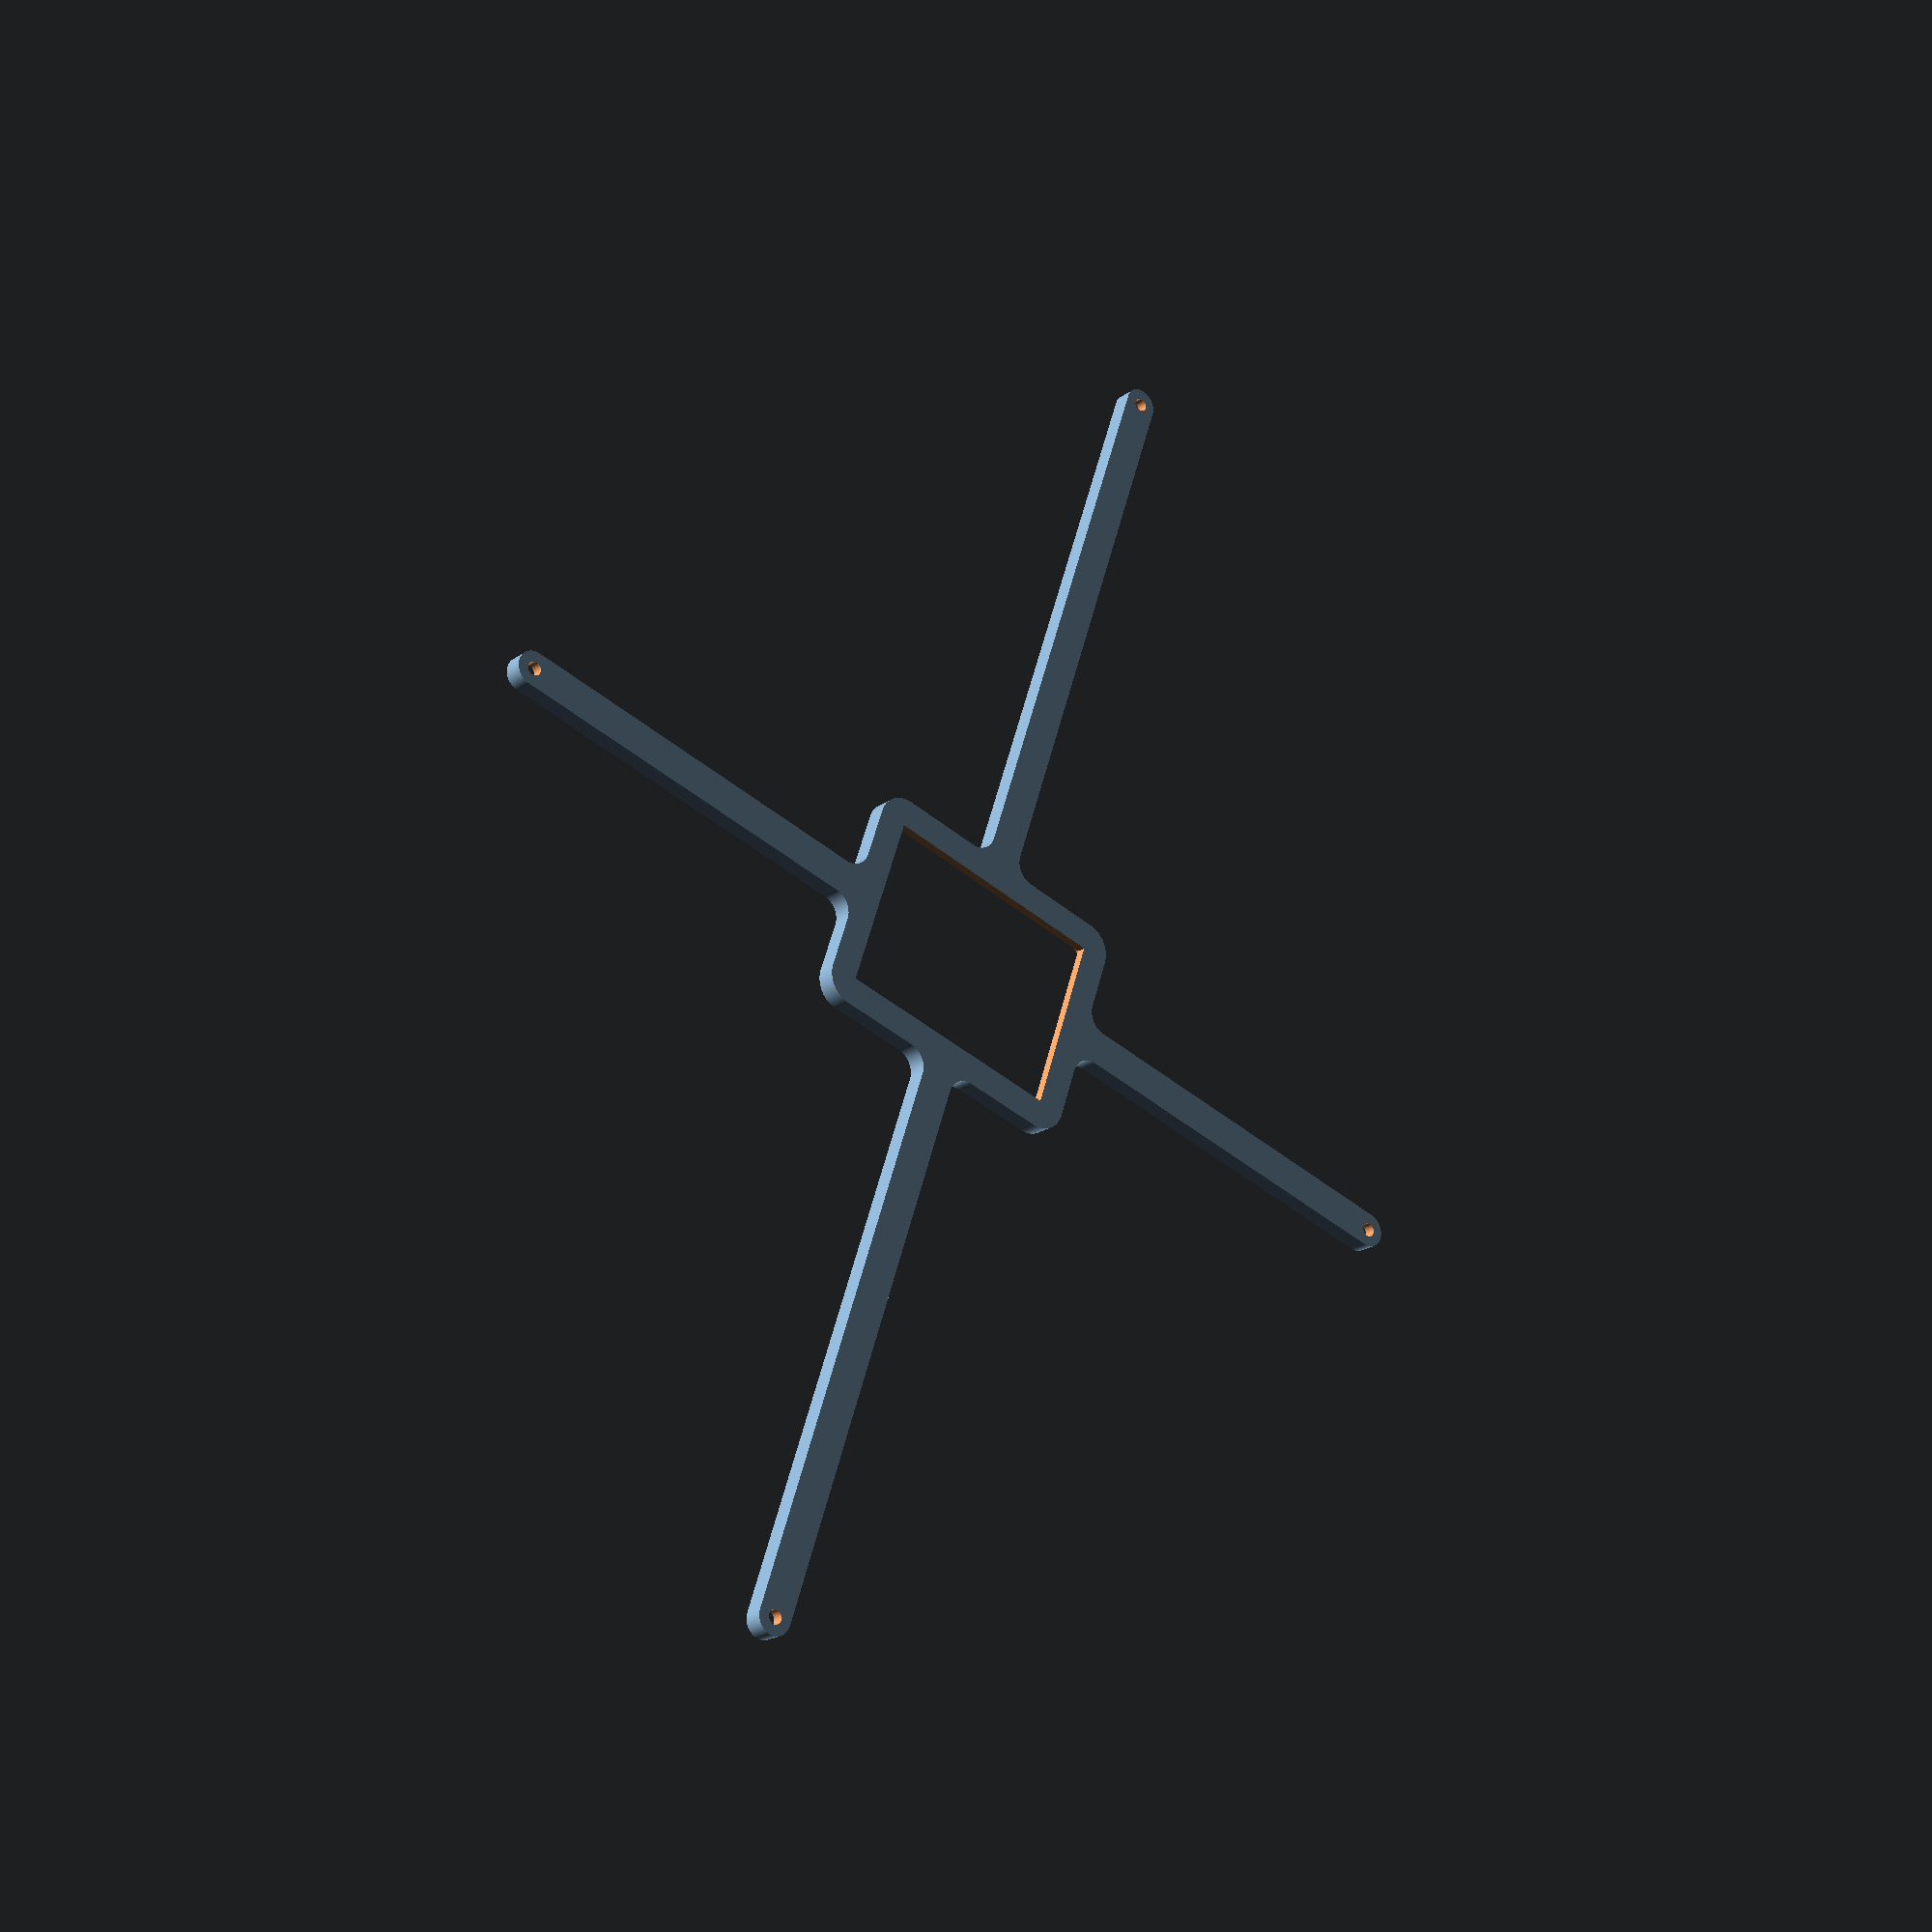
<openscad>
// Generated by SolidPython <Unknown> on 2023-05-26 14:27:34


scale(v = 0.0000010000) {
	translate(v = [-84000000, -60000000, 0]) {
		difference() {
			linear_extrude(convexity = 10, height = 2850000) {
				polygon(points = [[5976798.9681718042, 57556925.9855739772], [5976560.1787743382, 57556982.6943424121], [5810002.3230491374, 57598703.2653189972], [5809764.9972734218, 57598765.8171929941], [5774786.3900335180, 57608445.7014738768], [5774316.7002042755, 57608588.1803258955], [5739855.1956376964, 57619972.7236708477], [5739623.1145077655, 57620052.5648249462], [5577956.6114434246, 57677897.7645662725], [5577726.5596119957, 57677983.2772297561], [5543865.1785021108, 57691045.0532765687], [5543411.7157274103, 57691232.8837078810], [5510232.0331074484, 57705940.4254938886], [5510008.8953131959, 57706042.6301196888], [5354790.6817090586, 57779455.3777312264], [5354570.1193468170, 57779563.0276505053], [5322152.0679782629, 57795880.9034193531], [5321719.1993525112, 57796112.2765202224], [5290140.8771601608, 57814001.1750801504], [5289928.8316405257, 57814124.7588912398], [5142653.7437454136, 57902398.0494815484], [5142444.7949884748, 57902526.7999290526], [5111782.2769168867, 57921943.6253563017], [5111374.1712015793, 57922216.3128772825], [5081701.3259424819, 57943114.2883386910], [5081502.4148117360, 57943258.0611554012], [4943588.7922301488, 58045541.7746813893], [4943393.4693692662, 58045690.3857199252], [4914781.7814058848, 58068019.1661621779], [4914402.3688821532, 58068330.5419733822], [4886920.7662767349, 58092036.3354087397], [4886736.9051578026, 58092198.9126202539], [4759512.9314665608, 58207508.0010066777], [4759333.1155676609, 58207675.0414307117], [4733047.8039083499, 58232700.7385260761], [4732700.7385262055, 58233047.8039082214], [4707675.0414305488, 58259333.1155678406], [4707508.0010065138, 58259512.9314667434], [4592198.9126201859, 58386736.9051578715], [4592036.3354086708, 58386920.7662767991], [4568330.5419734558, 58414402.3688820526], [4568019.1661622543, 58414781.7814057916], [4545690.3857199838, 58443393.4693692029], [4545541.7746814433, 58443588.7922300771], [4443258.0611553816, 58581502.4148117602], [4443114.2883386724, 58581701.3259425089], [4422216.3128772620, 58611374.1712016091], [4421943.6253562812, 58611782.2769169137], [4402526.7999291047, 58642444.7949883789], [4402398.0494815987, 58642653.7437453195], [4314124.7588911429, 58789928.8316406831], [4314001.1750800591, 58790140.8771603182], [4296112.2765202662, 58821719.1993524209], [4295880.9034193978, 58822152.0679781735], [4279563.0276504690, 58854570.1193468869], [4279455.3777311901, 58854790.6817091331], [4206042.6301197121, 59010008.8953131512], [4205940.4254939109, 59010232.0331073999], [4191232.8837078903, 59043411.7157273963], [4191045.0532765780, 59043865.1785020977], [4177983.2772298129, 59077726.5596118644], [4177897.7645663302, 59077956.6114432886], [4120052.5648249420, 59239623.1145077869], [4119972.7236708421, 59239855.1956377253], [4108588.1803259226, 59274316.7002042234], [4108445.7014738983, 59274786.3900334612], [4098765.8171929289, 59309764.9972736686], [4098703.2653189381, 59310002.3230493888], [4056982.6943424516, 59476560.1787741780], [4056925.9855740117, 59476798.9681716412], [4048974.0800460912, 59512210.4115569144], [4048878.3249225873, 59512691.8050708771], [4042673.5549846133, 59548450.7753325105], [4042634.5663088546, 59548693.0894755572], [4017440.4160025776, 59718538.2546601892], [4017407.3857562384, 59718781.4526527524], [4012964.6992424773, 59754801.8032992184], [4012916.5900216778, 59755290.2644152120], [4010246.6897530640, 59791485.2192668766], [4010231.6397577990, 59791730.1881595999], [4001806.5435617086, 59963226.9610165060], [4001797.5099367984, 59963472.2254745513], [4000906.8279369441, 59999754.5877147615], [4000906.8279369441, 60000245.4122852236], [4001797.5099367979, 60036527.7745254263], [4001806.5435617082, 60036773.0389834717], [4010231.6397578004, 60208269.8118404374], [4010246.6897530654, 60208514.7807331607], [4012916.5900216741, 60244709.7355847582], [4012964.6992424736, 60245198.1967007518], [4017407.3857562342, 60281218.5473472103], [4017440.4160025734, 60281461.7453397736], [4042634.5663088523, 60451306.9105244279], [4042673.5549846110, 60451549.2246674746], [4048878.3249225821, 60487308.1949290931], [4048974.0800460861, 60487789.5884430557], [4056925.9855740122, 60523201.0318283513], [4056982.6943424521, 60523439.8212258145], [4098703.2653189506, 60689997.6769506633], [4098765.8171929414, 60690235.0027263835], [4108445.7014738871, 60725213.6099665090], [4108588.1803259114, 60725683.2997957468], [4119972.7236708365, 60760144.8043622673], [4120052.5648249369, 60760376.8854922056], [4177897.7645663144, 60922043.3885566667], [4177983.2772297971, 60922273.4403880909], [4191045.0532765761, 60956134.8214978948], [4191232.8837078884, 60956588.2842725962], [4205940.4254938960, 60989767.9668925628], [4206042.6301196972, 60989991.1046868116], [4279455.3777311817, 61145209.3182908520], [4279563.0276504606, 61145429.8806530982], [4295880.9034193978, 61177847.9320218265], [4296112.2765202662, 61178280.8006475791], [4314001.1750800712, 61209859.1228397042], [4314124.7588911550, 61210071.1683593392], [4402398.0494815754, 61357346.2562546432], [4402526.7999290815, 61357555.2050115839], [4421943.6253562644, 61388217.7230830640], [4422216.3128772462, 61388625.8287983686], [4443114.2883386863, 61418298.6740575060], [4443258.0611553947, 61418497.5851882547], [4545541.7746813809, 61556411.2077698410], [4545690.3857199214, 61556606.5306307226], [4568019.1661622031, 61585218.2185941413], [4568330.5419734037, 61585597.6311178654], [4592036.3354087938, 61613079.2337233275], [4592198.9126203097, 61613263.0948422626], [4707508.0010065623, 61740487.0685333163], [4707675.0414305972, 61740666.8844322190], [4732700.7385261208, 61766952.1960916966], [4733047.8039082643, 61767299.2614738420], [4759333.1155677205, 61792324.9585693479], [4759512.9314666223, 61792491.9989933819], [4886736.9051578734, 61907801.0873798057], [4886920.7662768057, 61907963.6645913199], [4914402.3688820880, 61931669.4580265582], [4914781.7814058177, 61931980.8338377550], [4943393.4693692978, 61954309.6142800897], [4943588.7922301814, 61954458.2253186330], [5081502.4148116065, 62056741.9388445020], [5081701.3259423524, 62056885.7116612121], [5111374.1712016091, 62077783.6871227324], [5111782.2769169165, 62078056.3746437132], [5142444.7949882662, 62097473.2000708133], [5142653.7437452050, 62097601.9505183175], [5289928.8316408275, 62185875.2411089316], [5290140.8771604616, 62185998.8249200210], [5321719.1993524637, 62203887.7234797552], [5322152.0679782154, 62204119.0965806171], [5354570.1193467490, 62220436.9723494574], [5354790.6817089925, 62220544.6222687438], [5510008.8953132173, 62293957.3698803186], [5510232.0331074698, 62294059.5745061189], [5543411.7157274345, 62308767.1162921265], [5543865.1785021350, 62308954.9467234388], [5577726.5596118523, 62322016.7227701843], [5577956.6114432793, 62322102.2354336604], [5739623.1145078139, 62379947.4351750687], [5739855.1956377476, 62380027.2763291746], [5774316.7002041228, 62391411.8196740523], [5774786.3900333643, 62391554.2985260710], [5809764.9972736370, 62401234.1828070506], [5810002.3230493516, 62401296.7346810475], [5976560.1787741603, 62443017.3056575432], [5976798.9681716245, 62443074.0144259781], [6012210.4115569210, 62451025.9199539050], [6012691.8050708864, 62451121.6750774086], [6048450.7753324052, 62457326.4450153634], [6048693.0894754548, 62457365.4336911216], [6218538.2546602562, 62482559.5839974210], [6218781.4526528167, 62482592.6142437607], [6254801.8032992240, 62487035.3007575199], [6255290.2644152222, 62487083.4099783227], [6291485.2192669539, 62489753.3102469370], [6291730.1881596744, 62489768.3602422029], [6463226.9610165441, 62498193.4564382955], [6463472.2254745895, 62498202.4900632054], [6536571.9748534309, 62499996.9881869629], [6536817.3871386601, 62500000.0000000000], [60009877.2753761709, 62500000.0000000000], [60156712.1984118074, 62503604.5950379968], [60303070.9542872086, 62514400.6654634774], [60448723.6765636429, 62532365.2153175622], [60593319.4750756249, 62557454.9664261714], [60736510.0058794096, 62589609.4753812701], [60877950.3104441836, 62628751.2791543528], [61017299.6466877759, 62674786.0817117840], [61154222.3098534197, 62727602.9811819792], [61288388.4412527084, 62787074.7370279506], [61419474.8229230568, 62853058.0765805542], [61547165.6562899277, 62925394.0401956961], [61671153.3229508474, 63003908.3642008826], [61791139.1257568449, 63088411.9007125422], [61906834.0083997399, 63178701.0733098164], [62017959.2517732158, 63274558.3674672619], [62124247.1454327479, 63375752.8545672521], [62225441.6325327381, 63482040.7482267842], [62321298.9266901836, 63593165.9916002601], [62411588.0992874578, 63708860.8742431551], [62496091.6357991174, 63828846.6770491526], [62574605.9598043039, 63952834.3437100723], [62646941.9234194458, 64080525.1770769432], [62712925.2629720494, 64211611.5587472916], [62772397.0188180208, 64345777.6901465803], [62825213.9182882160, 64482700.3533122241], [62871248.7208456472, 64622049.6895558164], [62910390.5246187299, 64763489.9941205904], [62942545.0335738286, 64906680.5249243751], [62967634.7846824378, 65051276.3234363571], [62985599.3345365226, 65196929.0457127914], [62996395.4049620032, 65343287.8015881926], [63000000.0000000000, 65490122.7246238291], [63000000.0000000000, 72986699.0100726783], [63000000.3931396753, 72986787.6815958172], [63000234.6951455474, 73013210.2337587029], [63000235.8745336756, 73013298.8983097672], [63001808.1973161548, 73101948.4039105475], [63001812.4733392596, 73102113.0280864239], [63003490.4564678967, 73151153.8669337630], [63003497.4428452775, 73151318.3983720690], [63008260.4499668851, 73245236.8958554566], [63008274.1312558353, 73245458.1549726278], [63013080.8464661017, 73311331.9346117824], [63013099.4290017039, 73311552.8360920250], [63025563.7763290256, 73442350.3354611248], [63025591.0030400977, 73442602.2156844884], [63034652.5374042317, 73517535.6000605375], [63034686.1361873150, 73517786.7097228169], [63053069.6135478392, 73643084.4733090848], [63053109.5628375858, 73643334.6512356848], [63065954.7804242522, 73717712.8999661803], [63066001.0545792207, 73717961.9855805784], [63090707.1644613892, 73842167.8225372434], [63090759.7337805480, 73842415.6559639573], [63107355.6611003652, 73916047.8411509544], [63107414.4918421283, 73916294.2633182555], [63138379.8140163496, 74039089.3390436620], [63138444.8684202433, 74039334.1917856187], [63158748.9039658532, 74112031.3006660640], [63158820.1402767375, 74112274.4268241078], [63195965.1872048080, 74233343.5281189084], [63196042.5596996993, 74233584.7716426551], [63220002.5833031014, 74305160.1917808503], [63220086.0423205197, 74305399.3978282809], [63268180.8197947294, 74437828.5164921731], [63268236.0483997390, 74437976.9161504060], [63285042.1914180964, 74482064.1622218490], [63285099.7628376409, 74482211.6687946767], [63286272.2959617600, 74485147.0443827808], [63286332.1957611516, 74485293.6208863854], [63304525.8786166906, 74528826.6154246926], [63304588.0917774588, 74528972.2251084596], [63360968.6258420497, 74658091.6057940573], [63361072.9404017180, 74658322.4811139852], [63393019.9848061875, 74726707.4930158406], [63393130.1145872548, 74726935.6516712457], [63449620.2582073584, 74840277.3715880364], [63449736.1325230896, 74840502.6671354175], [63485105.8171389624, 74907181.8161188364], [63485227.3616155088, 74907404.1039523631], [63547385.6644493118, 75017739.1717614233], [63547512.8010734096, 75017958.3092058003], [63586214.3324276507, 75082760.4308518767], [63586346.9795967415, 75082976.2772538513], [63654013.8821733221, 75190021.4644203335], [63654151.9547479004, 75190233.8812390268], [63696085.9865645692, 75252992.6294308305], [63696229.3959228247, 75253201.4803266376], [63769231.1982731745, 75356682.0033893585], [63769379.8523679078, 75356887.1543114334], [63814438.7405883223, 75417441.4282418787], [63814592.5440059751, 75417642.7475142628], [63892741.8515507355, 75517292.9734550714], [63892900.7055726945, 75517490.3318610787], [63940968.7846778855, 75575684.6895785928], [63941132.5873437747, 75575877.9604438692], [64024228.7919313833, 75671442.0885619968], [64024397.4381045699, 75671631.1478357166], [64075351.3180239573, 75727316.2052575499], [64075524.6994589865, 75727500.9315921664], [64163354.4943235815, 75818733.6501408517], [64163532.4997356907, 75818913.9249698669], [64217241.3825910538, 75871946.7393531054], [64217423.8977275640, 75872122.4469672143], [64309761.8250459954, 75958789.5628670156], [64309948.7327596843, 75958960.5904884040], [64366274.7486185506, 76009205.0273586214], [64366465.9289428070, 76009371.2652133107], [64466699.2491766140, 76094321.9998218119], [64466869.9414237589, 76094463.4456820041], [64518190.8078671917, 76136040.2183149755], [64518364.5935760811, 76136177.8457177281], [64585966.1856288686, 76188505.3729702681], [64586142.9793963954, 76188639.1142816246], [64639256.2067905292, 76227900.3474623710], [64639435.9217353314, 76228030.1369581521], [64746798.5196734518, 76303770.6040772349], [64747007.3705692589, 76303914.0134354979], [64809766.1187610254, 76345848.0452521294], [64809978.5355797186, 76345986.1178267002], [64929071.3744771630, 76421268.7507087290], [64929205.8842366040, 76421352.2957983017], [64969481.8414409757, 76445928.2796146572], [64969617.6571783796, 76446009.6844231635], [64972341.6288827360, 76447613.1936773509], [64972478.7165454999, 76447692.4377944469], [65013512.6459075138, 76470980.8115106821], [65013650.9711241126, 76471057.8750677556], [65141438.5036127344, 76540930.7387818694], [65141634.1746218801, 76541034.9291402698], [65200273.8427148983, 76571429.8083299547], [65200471.7752126157, 76571529.6356856525], [65277223.0125011280, 76609177.9149456769], [65277423.1092179045, 76609273.3302407712], [65337352.3338629976, 76637039.2696001679], [65337554.4964657426, 76637130.2259449363], [65471027.7748930678, 76695411.9082231820], [65471173.3845768273, 76695474.1213839501], [65514706.3791140690, 76713667.8042390347], [65514852.9556176737, 76713727.7040384263], [65517788.3312069029, 76714900.2371629924], [65517935.8377797306, 76714957.8085825294], [65562023.0838502795, 76731763.9516005367], [65562171.4835085124, 76731819.1802055538], [65699066.1040763333, 76781535.7106789798], [65699275.2959852740, 76781609.0695219040], [65761841.3794483393, 76802773.7702100426], [65762052.1460872963, 76802842.4739108384], [65857218.1539030671, 76832701.0014890134], [65857339.2584787235, 76832738.1573861092], [65893495.6433588862, 76843581.1551226825], [65893617.2088854164, 76843616.7739617079], [65901223.3032880425, 76845793.1527765244], [65901375.8774562627, 76845835.5058232844], [65946937.1754126102, 76858095.1892503649], [65947090.4010654837, 76858135.1211508512], [66088312.3975700364, 76893747.1731327176], [66088527.9377739877, 76893798.9920007437], [66152914.2121502981, 76908525.3977768868], [66153130.8480519131, 76908572.4260740131], [66236868.6012462378, 76925780.9718097448], [66237086.2263846397, 76925823.1864249706], [66302061.9405266717, 76937681.3450891674], [66302280.4479548186, 76937718.7252770364], [66446101.3260259032, 76960684.4731126875], [66446257.8813153207, 76960708.2028141618], [66492961.4699212387, 76967409.4355765134], [66493118.3813169375, 76967430.6834299266], [66496253.9496573880, 76967830.0265944153], [66496411.1778175235, 76967848.7872723788], [66543303.5342777967, 76973067.8499166816], [66543461.0397810861, 76973084.1187153757], [66688447.1639077887, 76986900.5709982812], [66688668.0653880239, 76986919.1535338908], [66754541.8450281247, 76991725.8687442243], [66754763.1041453034, 76991739.5500331670], [66848681.6016277298, 76996502.5571547002], [66848846.1330660284, 76996509.5435320735], [66897886.9719139040, 76998187.5266607404], [66898051.5960897878, 76998191.8026838601], [66986701.1016905606, 76999764.1254663467], [66986789.7662416324, 76999765.3048544675], [67013212.3184032217, 76999999.6068603247], [67013300.9899263531, 77000000.0000000000], [78509877.2753764838, 77000000.0000000000], [78656712.1984118074, 77003604.5950379819], [78803070.9542868882, 77014400.6654634476], [78948723.6765637845, 77032365.2153175920], [79093319.4750754833, 77057454.9664261490], [79236510.0058795214, 77089609.4753812999], [79377950.3104442209, 77128751.2791543752], [79517299.6466877759, 77174786.0817117989], [79654222.3098534793, 77227602.9811819941], [79788388.4412525743, 77287074.7370278984], [79919474.8229231089, 77353058.0765805990], [80047165.6562898904, 77425394.0401956737], [80171153.3229508549, 77503908.3642008752], [80291139.1257568747, 77588411.9007125646], [80406834.0083997250, 77678701.0733098239], [80517959.2517732978, 77774558.3674673140], [80624247.1454327404, 77875752.8545672596], [80725441.6325326860, 77982040.7482267022], [80821298.9266901761, 78093165.9916002750], [80911588.0992874354, 78208860.8742431253], [80996091.6357991248, 78328846.6770491451], [81074605.9598043263, 78452834.3437101096], [81146941.9234194010, 78580525.1770768911], [81212925.2629721016, 78711611.5587474257], [81272397.0188180059, 78845777.6901465207], [81325213.9182882011, 78982700.3533122241], [81371248.7208456248, 79122049.6895557791], [81410390.5246187001, 79263489.9941204786], [81442545.0335738510, 79406680.5249245167], [81467634.7846824080, 79551276.3234362155], [81485599.3345365524, 79696929.0457131118], [81496395.4049620181, 79843287.8015881926], [81500000.0000000000, 79990122.7246235162], [81500000.0000000000, 162463182.6128612757], [81500003.0118130445, 162463428.0251465142], [81501797.5099368095, 162536527.7745259404], [81501806.5435617119, 162536773.0389839709], [81510231.6397577673, 162708269.8118400574], [81510246.6897530407, 162708514.7807327807], [81512916.5900216699, 162744709.7355847061], [81512964.6992424577, 162745198.1967007220], [81517407.3857562095, 162781218.5473470688], [81517440.4160025567, 162781461.7453396022], [81542634.5663088709, 162951306.9105244875], [81542673.5549846292, 162951549.2246675491], [81548878.3249225765, 162987308.1949290633], [81548974.0800460726, 162987789.5884430408], [81556925.9855739772, 163023201.0318282247], [81556982.6943424195, 163023439.8212256730], [81598703.2653189152, 163189997.6769505441], [81598765.8171929121, 163190235.0027262568], [81608445.7014738917, 163225213.6099664867], [81608588.1803259104, 163225683.2997957468], [81619972.7236710638, 163260144.8043629527], [81620052.5648251623, 163260376.8854928613], [81677897.7645662725, 163422043.3885565996], [81677983.2772297561, 163422273.4403880537], [81691045.0532765239, 163456134.8214978278], [81691232.8837078363, 163456588.2842725217], [81705940.4254937321, 163489767.9668922126], [81706042.6301195323, 163489991.1046864688], [81779455.3777311891, 163645209.3182908893], [81779563.0276504755, 163645429.8806531131], [81795880.9034193456, 163677847.9320217073], [81796112.2765202075, 163678280.8006474674], [81814001.1750801057, 163709859.1228397489], [81814124.7588911951, 163710071.1683593690], [81902398.0494814366, 163857346.2562543750], [81902526.7999289334, 163857555.2050113380], [81921943.6253563911, 163888217.7230832577], [81922216.3128773719, 163888625.8287985623], [81943114.2883389145, 163918298.6740578413], [81943258.0611556321, 163918497.5851885676], [82045541.7746812850, 164056411.2077697217], [82045690.3857198209, 164056606.5306306183], [82068019.1661621928, 164085218.2185941339], [82068330.5419733971, 164085597.6311178505], [82092036.3354086727, 164113079.2337231934], [82092198.9126201868, 164113263.0948421359], [82207508.0010067821, 164240487.0685335696], [82207675.0414308161, 164240666.8844324648], [82232700.7385258526, 164266952.1960914433], [82233047.8039080054, 164267299.2614735961], [82259333.1155683994, 164292324.9585699737], [82259512.9314672947, 164292491.9989939928], [82386736.9051577449, 164407801.0873796940], [82386920.7662766725, 164407963.6645912230], [82414402.3688817471, 164431669.4580262899], [82414781.7814054787, 164431980.8338374794], [82443393.4693693519, 164454309.6142801046], [82443588.7922302336, 164454458.2253186703], [82581502.4148121029, 164556741.9388448596], [82581701.3259428442, 164556885.7116615474], [82611374.1712016463, 164577783.6871227622], [82611782.2769169658, 164578056.3746437430], [82642444.7949881703, 164597473.2000707686], [82642653.7437451035, 164597601.9505182803], [82789928.8316411078, 164685875.2411091030], [82790140.8771607429, 164685998.8249201775], [82821719.1993521005, 164703887.7234795392], [82822152.0679778457, 164704119.0965804160], [82854570.1193475723, 164720436.9723498821], [82854790.6817098260, 164720544.6222691536], [83010008.8953128606, 164793957.3698801398], [83010232.0331071019, 164794059.5745059550], [83043411.7157274783, 164808767.1162921488], [83043865.1785021871, 164808954.9467234612], [83077726.5596113950, 164822016.7227700055], [83077956.6114428192, 164822102.2354334891], [83239623.1145080924, 164879947.4351751804], [83239855.1956380308, 164880027.2763292789], [83274316.7002038062, 164891411.8196739554], [83274786.3900330514, 164891554.2985259891], [83309764.9972742051, 164901234.1828072071], [83310002.3230499178, 164901296.7346811891], [83476560.1787743568, 164943017.3056575954], [83476798.9681718200, 164943074.0144260228], [83512210.4115566313, 164951025.9199538529], [83512691.8050705940, 164951121.6750773787], [83548450.7753330022, 164957326.4450154901], [83548693.0894760489, 164957365.4336912334], [83718538.2546604574, 164982559.5839974582], [83718781.4526530206, 164982592.6142438054], [83754801.8032991290, 164987035.3007575274], [83755290.2644151300, 164987083.4099783301], [83791485.2192672193, 164989753.3102469742], [83791730.1881599426, 164989768.3602422178], [83963226.9610166103, 164998193.4564383030], [83963472.2254746556, 164998202.4900632203], [83999754.5877147615, 164999093.1720630527], [84000245.4122852087, 164999093.1720630527], [84036527.7745252848, 164998202.4900632203], [84036773.0389833301, 164998193.4564383030], [84208269.8118400425, 164989768.3602422178], [84208514.7807327658, 164989753.3102469742], [84244709.7355849594, 164987083.4099783301], [84245198.1967009604, 164987035.3007575274], [84281218.5473467708, 164982592.6142438352], [84281461.7453393340, 164982559.5839974880], [84451306.9105243832, 164957365.4336911440], [84451549.2246674299, 164957326.4450154006], [84487308.1949293017, 164951121.6750774086], [84487789.5884432644, 164951025.9199538827], [84523201.0318278074, 164943074.0144261122], [84523439.8212252706, 164943017.3056576848], [84689997.6769512445, 164901296.7346808910], [84690235.0027269572, 164901234.1828069091], [84725213.6099665165, 164891554.2985261381], [84725683.2997957617, 164891411.8196741045], [84760144.8043614924, 164880027.2763294280], [84760376.8854914308, 164879947.4351753294], [84922043.3885566145, 164822102.2354337275], [84922273.4403880388, 164822016.7227702439], [84956134.8214976639, 164808954.9467235208], [84956588.2842723727, 164808767.1162922084], [84989767.9668928683, 164794059.5745059550], [84989991.1046871096, 164793957.3698801398], [85145209.3182915002, 164720544.6222684681], [85145429.8806537390, 164720436.9723491967], [85177847.9320214689, 164704119.0965807736], [85178280.8006472290, 164703887.7234798968], [85209859.1228401512, 164685998.8249196410], [85210071.1683597863, 164685875.2411085665], [85357346.2562546879, 164597601.9505183995], [85357555.2050116211, 164597473.2000708878], [85388217.7230829448, 164578056.3746438026], [85388625.8287982494, 164577783.6871228218], [85418298.6740579605, 164556885.7116609812], [85418497.5851887167, 164556741.9388442934], [85556411.2077697515, 164454458.2253187001], [85556606.5306306332, 164454309.6142801344], [85585218.2185941190, 164431980.8338378072], [85585597.6311178505, 164431669.4580266178], [85613079.2337234616, 164407963.6645911038], [85613263.0948423892, 164407801.0873795748], [85740487.0685329437, 164292491.9989937842], [85740666.8844318390, 164292324.9585697651], [85766952.1960916519, 164267299.2614739239], [85767299.2614738047, 164266952.1960917711], [85792324.9585694969, 164240666.8844321072], [85792491.9989935309, 164240487.0685332119], [85907801.0873800665, 164113263.0948418677], [85907963.6645915806, 164113079.2337229252], [85931669.4580265880, 164085597.6311178803], [85931980.8338377923, 164085218.2185941637], [85954309.6142799258, 164056606.5306309462], [85954458.2253184617, 164056411.2077700496], [86056741.9388446063, 163918497.5851882398], [86056885.7116613239, 163918298.6740575135], [86077783.6871227622, 163888625.8287983537], [86078056.3746437281, 163888217.7230830491], [86097473.2000708133, 163857555.2050117552], [86097601.9505183250, 163857346.2562547922], [86185875.2411088347, 163710071.1683593392], [86185998.8249199241, 163709859.1228397191], [86203887.7234796584, 163678280.8006477356], [86204119.0965805203, 163677847.9320219755], [86220436.9723495096, 163645429.8806531429], [86220544.6222687960, 163645209.3182909191], [86293957.3698803931, 163489991.1046866477], [86294059.5745061934, 163489767.9668923914], [86308767.1162921041, 163456588.2842726111], [86308954.9467234164, 163456134.8214979172], [86322016.7227702141, 163422273.4403880835], [86322102.2354336977, 163422043.3885566294], [86379947.4351751506, 163260376.8854919970], [86380027.2763292491, 163260144.8043620884], [86391411.8196740448, 163225683.2997959554], [86391554.2985260636, 163225213.6099666953], [86401234.1828070283, 163190235.0027264953], [86401296.7346810251, 163189997.6769507825], [86443017.3056576401, 163023439.8212254643], [86443074.0144260824, 163023201.0318280160], [86451025.9199538678, 162987789.5884433091], [86451121.6750773638, 162987308.1949293315], [86457326.4450154006, 162951549.2246673107], [86457365.4336911589, 162951306.9105242491], [86482559.5839973390, 162781461.7453402579], [86482592.6142436862, 162781218.5473477244], [86487035.3007575572, 162745198.1967004836], [86487083.4099783450, 162744709.7355844676], [86489753.3102469146, 162708514.7807334363], [86489768.3602421880, 162708269.8118407130], [86498193.4564383030, 162536773.0389833748], [86498202.4900632054, 162536527.7745253444], [86499996.9881869555, 162463428.0251465142], [86500000.0000000000, 162463182.6128612757], [86500000.0000000000, 79990122.7246235162], [86503604.5950379819, 79843287.8015881777], [86514400.6654634476, 79696929.0457130969], [86532365.2153175920, 79551276.3234362006], [86557454.9664261490, 79406680.5249245018], [86589609.4753813297, 79263489.9941203892], [86628751.2791543454, 79122049.6895558387], [86674786.0817117989, 78982700.3533122092], [86727602.9811820090, 78845777.6901465058], [86787074.7370279729, 78711611.5587472767], [86853058.0765805244, 78580525.1770769954], [86925394.0401956886, 78452834.3437100947], [87003908.3642008901, 78328846.6770491302], [87088411.9007125795, 78208860.8742431253], [87178701.0733098388, 78093165.9916002601], [87274558.3674673289, 77982040.7482266873], [87375752.8545672596, 77875752.8545672446], [87482040.7482267022, 77774558.3674673140], [87593165.9916002750, 77678701.0733098239], [87708860.8742431402, 77588411.9007125646], [87828846.6770491451, 77503908.3642008752], [87952834.3437101096, 77425394.0401956737], [88080525.1770770103, 77353058.0765805095], [88211611.5587472916, 77287074.7370279580], [88345777.6901465207, 77227602.9811819941], [88482700.3533122241, 77174786.0817117840], [88622049.6895558536, 77128751.2791543305], [88763489.9941204041, 77089609.4753813148], [88906680.5249245167, 77057454.9664261490], [89051276.3234362155, 77032365.2153175920], [89196929.0457131118, 77014400.6654634476], [89343287.8015881926, 77003604.5950379819], [89490122.7246235162, 77000000.0000000000], [100986699.0100736469, 77000000.0000000000], [100986787.6815967709, 76999999.6068603247], [101013210.2337583750, 76999765.3048544675], [101013298.8983094543, 76999764.1254663467], [101101948.4039101750, 76998191.8026838601], [101102113.0280860513, 76998187.5266607404], [101151153.8669339865, 76996509.5435320735], [101151318.3983722925, 76996502.5571547002], [101245236.8958547413, 76991739.5500331521], [101245458.1549719125, 76991725.8687442094], [101311331.9346118867, 76986919.1535339057], [101311552.8360921293, 76986900.5709982961], [101456538.9602186233, 76973084.1187154055], [101456696.4657219201, 76973067.8499167114], [101503588.8221828043, 76967848.7872723341], [101503746.0503429174, 76967830.0265943855], [101506881.6186827123, 76967430.6834299862], [101507038.5300784260, 76967409.4355765581], [101553742.1186846644, 76960708.2028141618], [101553898.6739740819, 76960684.4731126875], [101697719.5520458072, 76937718.7252769470], [101697938.0594739616, 76937681.3450890779], [101762913.7736149132, 76925823.1864250749], [101763131.3987533003, 76925780.9718098491], [101846869.1519485563, 76908572.4260739088], [101847085.7878501862, 76908525.3977767825], [101911472.0622257441, 76893798.9920008183], [101911687.6024296880, 76893747.1731327921], [102052909.5989341289, 76858135.1211509556], [102053062.8245870024, 76858095.1892504692], [102098624.1225436181, 76845835.5058233142], [102098776.6967118382, 76845793.1527765542], [102106382.7911147177, 76843616.7739616632], [102106504.3566412479, 76843581.1551226377], [102142660.7415222675, 76832738.1573858112], [102142781.8460979164, 76832701.0014887154], [102237947.8539122343, 76802842.4739109874], [102238158.6205511987, 76802773.7702101916], [102300724.7040143758, 76781609.0695220232], [102300933.8959233165, 76781535.7106790990], [102437828.5164917111, 76731819.1802054644], [102437976.9161499441, 76731763.9516004473], [102482064.1622209251, 76714957.8085822612], [102482211.6687937528, 76714900.2371627241], [102485147.0443825275, 76713727.7040383369], [102485293.6208861321, 76713667.8042389452], [102528826.6154239029, 76695474.1213836372], [102528972.2251076549, 76695411.9082228690], [102662445.5035341680, 76637130.2259449810], [102662647.6661369205, 76637039.2696002275], [102722576.8907818645, 76609273.3302409202], [102722776.9874986410, 76609177.9149458110], [102799528.2247873843, 76571529.6356856823], [102799726.1572851092, 76571429.8083299845], [102858365.8253785074, 76541034.9291400760], [102858561.4963876456, 76540930.7387816757], [102973843.4918241054, 76477895.7697283328], [102974064.2221100181, 76477771.4190886468], [103039351.3719001561, 76439893.8324276209], [103039568.8812090456, 76439763.9299978465], [103159605.7605041713, 76365995.8698404878], [103159740.0049762279, 76365911.8991366923], [103199541.7308128327, 76340575.0814641118], [103199674.6288759261, 76340488.9956800640], [103202313.8879709244, 76338749.5776159018], [103202445.4063038975, 76338661.3983356953], [103241424.9164519608, 76312077.0138620138], [103241555.0220797509, 76311986.7631944418], [103360564.0782647729, 76228030.1369580626], [103360743.7932095677, 76227900.3474622816], [103413857.0206037462, 76188639.1142815053], [103414033.8143712729, 76188505.3729701489], [103481635.4064239264, 76136177.8457177132], [103481809.1921328157, 76136040.2183149606], [103533130.0585760027, 76094463.4456821978], [103533300.7508231401, 76094321.9998220056], [103633534.0710571259, 76009371.2652133554], [103633725.2513813972, 76009205.0273586661], [103690051.2672408223, 75958960.5904879272], [103690238.1749545038, 75958789.5628665388], [103782576.1022721678, 75872122.4469674677], [103782758.6174086779, 75871946.7393533587], [103836467.5002643466, 75818913.9249698371], [103836645.5056764632, 75818733.6501408219], [103924475.3005406708, 75727500.9315925390], [103924648.6819756925, 75727316.2052579224], [103975602.5618954003, 75671631.1478357464], [103975771.2080685943, 75671442.0885620117], [104058867.4126563668, 75575877.9604436755], [104059031.2153222561, 75575684.6895784140], [104107099.2944273055, 75517490.3318610787], [104107258.1484492570, 75517292.9734550714], [104185407.4559938610, 75417642.7475144863], [104185561.2594115138, 75417441.4282421023], [104230620.1476321816, 75356887.1543113142], [104230768.8017269075, 75356682.0033892393], [104303770.6040771753, 75253201.4803266376], [104303914.0134354383, 75252992.6294308305], [104345848.0452520996, 75190233.8812390268], [104345986.1178266704, 75190021.4644203335], [104413653.0204031616, 75082976.2772539854], [104413785.6675722599, 75082760.4308520108], [104452487.1989265382, 75017958.3092058897], [104452614.3355506361, 75017739.1717615128], [104521768.3904081434, 74894986.1848858297], [104521845.0154606700, 74894847.6162793487], [104544349.5124211013, 74853378.5998241752], [104544423.9337929040, 74853238.8353194147], [104545887.4180520326, 74850437.1434016228], [104545959.6170836985, 74850296.2180412114], [104567139.7659230083, 74808135.4186607301], [104567209.7245123088, 74807993.3677784503], [104628455.3749548197, 74681109.3680281788], [104628562.6058454365, 74680879.8326783627], [104659640.8634668440, 74612095.6382573396], [104659742.2451909781, 74611863.4601215869], [104708945.0707182586, 74495173.4273004681], [104709040.5382041186, 74494938.7554021478], [104736595.0448282510, 74424668.7570834309], [104736684.5368000716, 74424431.7420465797], [104779913.9576794505, 74305399.3978283852], [104779997.4166968614, 74305160.1917809546], [104803957.4403000921, 74233584.7716432661], [104804034.8127949983, 74233343.5281195194], [104841179.8597233444, 74112274.4268238693], [104841251.0960342288, 74112031.3006658256], [104861555.1315797120, 74039334.1917858422], [104861620.1859835982, 74039089.3390438855], [104892585.5081577748, 73916294.2633186728], [104892644.3388995379, 73916047.8411513716], [104909240.2662193775, 73842415.6559643149], [104909292.8355385363, 73842167.8225376010], [104933998.9454208910, 73717961.9855799824], [104934045.2195758671, 73717712.8999655843], [104946890.4371624142, 73643334.6512358338], [104946930.3864521533, 73643084.4733092338], [104965313.8638126850, 73517786.7097228318], [104965347.4625957608, 73517535.6000605524], [104974408.9969598949, 73442602.2156846374], [104974436.2236709744, 73442350.3354612738], [104986900.5709982961, 73311552.8360921293], [104986919.1535339057, 73311331.9346118867], [104991725.8687442094, 73245458.1549719125], [104991739.5500331521, 73245236.8958547413], [104996502.5571547002, 73151318.3983722925], [104996509.5435320735, 73151153.8669339865], [104998187.5266607404, 73102113.0280860513], [104998191.8026838601, 73101948.4039101750], [104999764.1254663467, 73013298.8983094543], [104999765.3048544675, 73013210.2337583750], [104999999.6068603247, 72986787.6815967709], [105000000.0000000000, 72986699.0100736469], [105000000.0000000000, 65490122.7246235311], [105003604.5950379819, 65343287.8015881777], [105014400.6654634476, 65196929.0457130745], [105032365.2153175920, 65051276.3234361932], [105057454.9664261490, 64906680.5249244943], [105089609.4753813148, 64763489.9941204265], [105128751.2791543603, 64622049.6895558015], [105174786.0817117989, 64482700.3533122092], [105227602.9811819941, 64345777.6901465654], [105287074.7370279729, 64211611.5587472841], [105353058.0765805691, 64080525.1770769283], [105425394.0401956439, 63952834.3437101692], [105503908.3642008901, 63828846.6770491451], [105588411.9007126391, 63708860.8742430508], [105678701.0733098388, 63593165.9916002527], [105774558.3674672693, 63482040.7482267767], [105875752.8545673341, 63375752.8545671701], [105982040.7482267022, 63274558.3674673215], [106093165.9916002750, 63178701.0733098164], [106208860.8742432445, 63088411.9007124826], [106328846.6770491451, 63003908.3642008752], [106452834.3437100053, 62925394.0401957333], [106580525.1770768911, 62853058.0765805915], [106711611.5587474257, 62787074.7370278984], [106845777.6901465207, 62727602.9811820015], [106982700.3533122241, 62674786.0817117840], [107122049.6895558536, 62628751.2791543379], [107263489.9941205531, 62589609.4753812775], [107406680.5249243677, 62557454.9664261714], [107551276.3234363496, 62532365.2153175622], [107696929.0457127988, 62514400.6654634774], [107843287.8015881926, 62503604.5950379968], [107990122.7246238291, 62500000.0000000000], [161463182.6128613353, 62500000.0000000000], [161463428.0251465738, 62499996.9881869629], [161536527.7745254040, 62498202.4900632054], [161536773.0389834344, 62498193.4564382955], [161708269.8118405044, 62489768.3602421954], [161708514.7807332277, 62489753.3102469295], [161744709.7355847955, 62487083.4099783227], [161745198.1967007816, 62487035.3007575199], [161781218.5473470390, 62482592.6142437831], [161781461.7453396022, 62482559.5839974433], [161951306.9105242789, 62457365.4336911663], [161951549.2246673405, 62457326.4450154081], [161987308.1949290633, 62451121.6750774160], [161987789.5884430408, 62451025.9199539125], [162023201.0318284035, 62443074.0144259706], [162023439.8212258518, 62443017.3056575358], [162189997.6769507825, 62401296.7346810251], [162190235.0027264953, 62401234.1828070283], [162225213.6099664867, 62391554.2985261157], [162225683.2997957468, 62391411.8196740970], [162260144.8043622375, 62380027.2763291746], [162260376.8854921460, 62379947.4351750687], [162422043.3885568678, 62322102.2354336008], [162422273.4403882921, 62322016.7227701247], [162456134.8214977384, 62308954.9467234835], [162456588.2842724621, 62308767.1162921712], [162489767.9668925107, 62294059.5745061338], [162489991.1046867669, 62293957.3698803335], [162645209.3182911277, 62220544.6222686917], [162645429.8806533515, 62220436.9723494053], [162677847.9320217073, 62204119.0965806544], [162678280.8006474674, 62203887.7234797925], [162709859.1228392720, 62185998.8249201626], [162710071.1683588922, 62185875.2411090732], [162857346.2562550902, 62097601.9505181387], [162857555.2050120533, 62097473.2000706345], [162888217.7230831981, 62078056.3746436611], [162888625.8287985027, 62077783.6871226802], [162918298.6740576029, 62056885.7116612718], [162918497.5851883292, 62056741.9388445616], [163056411.2077695131, 61954458.2253188565], [163056606.5306304097, 61954309.6142803207], [163085218.2185942233, 61931980.8338377327], [163085597.6311179399, 61931669.4580265284], [163113079.2337231934, 61907963.6645913273], [163113263.0948421359, 61907801.0873798132], [163240487.0685336888, 61792491.9989931136], [163240666.8844325840, 61792324.9585690722], [163266952.1960915625, 61767299.2614740059], [163267299.2614737153, 61766952.1960918680], [163292324.9585695863, 61740666.8844320253], [163292491.9989936054, 61740487.0685331225], [163407801.0873798728, 61613263.0948420763], [163407963.6645914018, 61613079.2337231487], [163431669.4580265284, 61585597.6311180070], [163431980.8338377178, 61585218.2185942680], [163454309.6142797470, 61556606.5306311548], [163454458.2253183126, 61556411.2077702805], [163556741.9388446808, 61418497.5851881802], [163556885.7116613686, 61418298.6740574315], [163577783.6871227920, 61388625.8287983239], [163578056.3746437728, 61388217.7230830118], [163597473.2000708282, 61357555.2050117254], [163597601.9505183399, 61357346.2562547922], [163685875.2411091924, 61210071.1683587581], [163685998.8249202669, 61209859.1228391230], [163703887.7234795392, 61178280.8006479144], [163704119.0965804160, 61177847.9320221692], [163720436.9723498225, 61145429.8806525469], [163720544.6222690940, 61145209.3182902932], [163793957.3698800802, 60989991.1046872810], [163794059.5745058954, 60989767.9668930322], [163808767.1162921786, 60956588.2842724249], [163808954.9467234910, 60956134.8214977235], [163822016.7227699459, 60922273.4403887987], [163822102.2354334295, 60922043.3885573745], [163879947.4351752400, 60760376.8854917511], [163880027.2763293386, 60760144.8043618128], [163891411.8196740448, 60725683.2997959554], [163891554.2985260785, 60725213.6099667102], [163901234.1828070581, 60690235.0027263984], [163901296.7346810400, 60689997.6769506857], [163943017.3056575060, 60523439.8212259784], [163943074.0144259334, 60523201.0318285227], [163951025.9199539125, 60487789.5884430483], [163951121.6750774384, 60487308.1949290782], [163957326.4450154603, 60451549.2246671841], [163957365.4336912036, 60451306.9105241299], [163982559.5839974582, 60281461.7453394905], [163982592.6142438054, 60281218.5473469347], [163987035.3007575274, 60245198.1967009157], [163987083.4099783301, 60244709.7355849221], [163989753.3102469742, 60208514.7807328254], [163989768.3602422178, 60208269.8118401021], [163998193.4564383030, 60036773.0389833823], [163998202.4900632203, 60036527.7745253295], [163999093.1720630527, 60000245.4122852162], [163999093.1720630527, 59999754.5877147689], [163998202.4900632203, 59963472.2254746854], [163998193.4564383030, 59963226.9610166326], [163989768.3602422178, 59791730.1881599203], [163989753.3102469742, 59791485.2192672044], [163987083.4099783301, 59755290.2644150928], [163987035.3007575274, 59754801.8032990918], [163982592.6142438054, 59718781.4526530802], [163982559.5839974582, 59718538.2546605244], [163957365.4336912036, 59548693.0894758850], [163957326.4450154603, 59548450.7753328308], [163951121.6750774384, 59512691.8050709367], [163951025.9199539125, 59512210.4115569666], [163943074.0144259334, 59476798.9681714922], [163943017.3056575060, 59476560.1787740365], [163901296.7346810400, 59310002.3230493292], [163901234.1828070581, 59309764.9972736165], [163891554.2985260785, 59274786.3900333047], [163891411.8196740448, 59274316.7002040595], [163880027.2763293386, 59239855.1956382021], [163879947.4351752400, 59239623.1145082638], [163822102.2354334295, 59077956.6114426404], [163822016.7227699459, 59077726.5596112162], [163808954.9467234910, 59043865.1785022914], [163808767.1162921786, 59043411.7157275900], [163794059.5745058954, 59010232.0331069827], [163793957.3698800802, 59010008.8953127339], [163720544.6222690940, 58854790.6817097217], [163720436.9723498225, 58854570.1193474680], [163704119.0965804160, 58822152.0679778457], [163703887.7234795392, 58821719.1993521005], [163685998.8249202669, 58790140.8771608919], [163685875.2411091924, 58789928.8316412568], [163597601.9505183399, 58642653.7437452227], [163597473.2000708282, 58642444.7949882895], [163578056.3746437728, 58611782.2769170031], [163577783.6871227920, 58611374.1712016910], [163556885.7116613686, 58581701.3259425834], [163556741.9388446808, 58581502.4148118347], [163454458.2253187895, 58443588.7922303900], [163454309.6142802238, 58443393.4693695083], [163431980.8338375986, 58414781.7814056501], [163431669.4580264091, 58414402.3688819259], [163407963.6645909548, 58386920.7662763670], [163407801.0873794258, 58386736.9051574320], [163292491.9989938140, 58259512.9314670935], [163292324.9585697949, 58259333.1155681908], [163267299.2614736557, 58233047.8039080873], [163266952.1960915029, 58232700.7385259420], [163240666.8844325244, 58207675.0414308980], [163240487.0685336292, 58207508.0010068640], [163113263.0948421359, 58092198.9126201943], [163113079.2337231934, 58092036.3354086801], [163085597.6311179399, 58068330.5419734791], [163085218.2185942233, 58068019.1661622748], [163056606.5306304097, 58045690.3857196867], [163056411.2077695131, 58045541.7746811509], [162918497.5851881206, 57943258.0611552969], [162918298.6740573943, 57943114.2883385867], [162888625.8287985027, 57922216.3128773198], [162888217.7230831981, 57921943.6253563389], [162857555.2050117850, 57902526.7999292016], [162857346.2562548220, 57902398.0494816974], [162710071.1683594882, 57814124.7588912398], [162709859.1228398681, 57814001.1750801504], [162678280.8006474972, 57796112.2765202075], [162677847.9320217371, 57795880.9034193382], [162645429.8806533813, 57779563.0276505947], [162645209.3182911575, 57779455.3777313158], [162489991.1046870053, 57706042.6301197782], [162489767.9668927491, 57705940.4254939780], [162456588.2842724621, 57691232.8837078288], [162456134.8214977682, 57691045.0532765165], [162422273.4403879642, 57677983.2772297338], [162422043.3885565102, 57677897.7645662576], [162260376.8854923248, 57620052.5648249835], [162260144.8043624163, 57619972.7236708775], [162225683.2997957766, 57608588.1803259179], [162225213.6099665165, 57608445.7014738992], [162190235.0027264953, 57598765.8171929717], [162189997.6769507825, 57598703.2653189749], [162023439.8212256432, 57556982.6943424046], [162023201.0318281949, 57556925.9855739698], [161987789.5884432793, 57548974.0800461322], [161987308.1949293017, 57548878.3249226287], [161951549.2246674895, 57542673.5549846292], [161951306.9105244279, 57542634.5663088709], [161781461.7453394532, 57517440.4160025418], [161781218.5473468900, 57517407.3857562020], [161745198.1967009008, 57512964.6992424950], [161744709.7355849147, 57512916.5900216922], [161708514.7807329595, 57510246.6897530556], [161708269.8118402362, 57510231.6397577897], [161536773.0389834344, 57501806.5435617045], [161536527.7745254040, 57501797.5099367946], [161463428.0251465738, 57500003.0118130371], [161463182.6128613353, 57500000.0000000000], [107990122.7246238291, 57500000.0000000000], [107843287.8015881926, 57496395.4049620032], [107696929.0457127988, 57485599.3345365226], [107551276.3234363496, 57467634.7846824378], [107406680.5249243677, 57442545.0335738286], [107263489.9941205531, 57410390.5246187225], [107122049.6895558536, 57371248.7208456621], [106982700.3533122241, 57325213.9182882160], [106845777.6901465207, 57272397.0188179985], [106711611.5587474257, 57212925.2629721016], [106580525.1770768911, 57146941.9234194085], [106452834.3437100053, 57074605.9598042667], [106328846.6770491451, 56996091.6357991248], [106208860.8742432296, 56911588.0992875099], [106093165.9916002750, 56821298.9266901836], [105982040.7482267022, 56725441.6325326711], [105875752.8545673341, 56624247.1454328224], [105774558.3674672544, 56517959.2517732158], [105678701.0733098239, 56406834.0083997399], [105588411.9007126242, 56291139.1257569417], [105503908.3642008752, 56171153.3229508474], [105425394.0401956290, 56047165.6562898159], [105353058.0765805691, 55919474.8229230568], [105287074.7370279580, 55788388.4412527084], [105227602.9811819792, 55654222.3098534271], [105174786.0817117989, 55517299.6466877759], [105128751.2791543603, 55377950.3104441836], [105089609.4753812999, 55236510.0058795586], [105057454.9664261490, 55093319.4750754833], [105032365.2153175920, 54948723.6765637919], [105014400.6654634476, 54803070.9542869031], [105003604.5950379819, 54656712.1984118074], [105000000.0000000000, 54509877.2753764689], [105000000.0000000000, 47013300.9899263531], [104999999.6068603247, 47013212.3184032217], [104999765.3048544675, 46986789.7662416324], [104999764.1254663467, 46986701.1016905606], [104998191.8026838601, 46898051.5960897878], [104998187.5266607404, 46897886.9719139040], [104996509.5435320735, 46848846.1330660284], [104996502.5571547002, 46848681.6016277298], [104991739.5500331670, 46754763.1041453034], [104991725.8687442243, 46754541.8450281247], [104986919.1535338908, 46688668.0653880239], [104986900.5709982812, 46688447.1639077887], [104974436.2236709893, 46557649.6645388976], [104974408.9969599098, 46557397.7843155414], [104965347.4625957459, 46482464.3999393210], [104965313.8638126701, 46482213.2902770415], [104946930.3864521533, 46356915.5266908109], [104946890.4371624142, 46356665.3487641960], [104934045.2195758671, 46282287.1000344083], [104933998.9454208910, 46282038.0144200251], [104909292.8355385214, 46157832.1774623692], [104909240.2662193626, 46157584.3440356478], [104892644.3388995528, 46083952.1588487253], [104892585.5081577897, 46083705.7366814315], [104861620.1859836876, 45960910.6609564573], [104861555.1315798014, 45960665.8082144856], [104841251.0960340798, 45887968.6993336231], [104841179.8597231954, 45887725.5731755793], [104804034.8127949983, 45766656.4718804434], [104803957.4403000921, 45766415.2283567041], [104779997.4166967571, 45694839.8082187548], [104779913.9576793462, 45694600.6021713242], [104736684.5368002951, 45575568.2579539940], [104736595.0448284745, 45575331.2429171428], [104709040.5382043123, 45505061.2445983961], [104708945.0707184523, 45504826.5727000833], [104659742.2451908588, 45388136.5398781970], [104659640.8634667248, 45387904.3617424369], [104628562.6058448553, 45319120.1673204005], [104628455.3749542385, 45318890.6319705918], [104573405.4477265179, 45204842.4521872699], [104573292.4364955127, 45204615.7069505453], [104538770.2053180337, 45137493.8844669238], [104538651.4862827957, 45137270.0748795718], [104477895.7697280496, 45026156.5081754029], [104477771.4190883636, 45025935.7778894827], [104439893.8324275166, 44960648.6280996352], [104439763.9299977422, 44960431.1187907457], [104373458.3831692785, 44852537.3920983970], [104373323.0123272240, 44852323.2433747649], [104332187.3014046848, 44789038.3574557155], [104332046.5490380377, 44788827.7067685649], [104260361.3773237020, 44684430.7817371413], [104260215.3337742984, 44684223.7642924935], [104215927.0933694541, 44623103.5936379060], [104215775.8523752391, 44622900.3423097804], [104138895.0705822855, 44522268.2043480128], [104138738.7292172164, 44522068.8495931625], [104091411.6466085762, 44463270.2888053730], [104091250.3052202612, 44463074.9585795179], [104009371.2652133256, 44366465.9289428294], [104009205.0273586363, 44366274.7486185730], [103958960.5904878974, 44309948.7327591255], [103958789.5628665090, 44309761.8250454366], [103872122.4469673336, 44217423.8977276906], [103871946.7393532246, 44217241.3825911805], [103818913.9249700606, 44163532.4997358769], [103818733.6501410455, 44163354.4943237677], [103727500.9315926731, 44075524.6994594634], [103727316.2052580565, 44075351.3180244341], [103671631.1478354186, 44024397.4381043091], [103671442.0885616839, 44024228.7919311225], [103565122.4714394361, 43931780.3300444111], [103565002.1638501585, 43931677.3798557967], [103528912.1425300837, 43901285.8996270895], [103528790.2199249417, 43901184.8672771677], [103522658.8077873141, 43896185.3591028526], [103522560.1266250610, 43896105.9304735512], [103493005.5970344692, 43872624.3515605107], [103492905.9176377356, 43872546.1793352664], [103414033.8143714666, 43811494.6270299926], [103413857.0206039399, 43811360.8857186288], [103360743.7932097018, 43772099.6525378153], [103360564.0782649070, 43771969.8630420268], [103241555.0220802575, 43688013.2368059158], [103241424.9164524674, 43687922.9861383587], [103202445.4063035399, 43661338.6016640738], [103202313.8879705518, 43661250.4223838374], [103199674.6288755834, 43659511.0043197051], [103199541.7308125049, 43659424.9185356870], [103159740.0049762279, 43634088.1008633152], [103159605.7605041713, 43634004.1301595122], [103039568.8812090904, 43560236.0700021833], [103039351.3719002008, 43560106.1675724089], [102974064.2221102715, 43522228.5809115022], [102973843.4918243587, 43522104.2302718088], [102858561.4963871688, 43459069.2612180859], [102858365.8253780156, 43458965.0708597004], [102799726.1572848856, 43428570.1916699484], [102799528.2247871757, 43428470.3643142357], [102722776.9874985367, 43390822.0850541517], [102722576.8907817602, 43390726.6697590575], [102662647.6661368012, 43362960.7303997278], [102662445.5035340637, 43362869.7740549669], [102528972.2251084596, 43304588.0917774588], [102528826.6154246926, 43304525.8786166906], [102485293.6208863854, 43286332.1957611516], [102485147.0443827808, 43286272.2959617600], [102477800.1549845636, 43283337.5876356587], [102477682.2214112878, 43283291.3431632742], [102442453.5657287091, 43269734.1831963211], [102442335.0558217466, 43269689.4363429621], [102348803.5024988204, 43235049.1527731270], [102348594.7794082910, 43234974.4704721197], [102286163.9987410307, 43213413.9282637239], [102285953.6714684516, 43213343.8910378441], [102160840.8993340135, 43173217.3406706229], [102160598.6950222403, 43173143.0304285809], [102088164.6069667488, 43151919.7793458626], [102087920.5979041904, 43151851.6286444440], [101951752.6010701358, 43115673.5174624771], [101951599.2497093529, 43115634.0710744932], [101905813.2345864773, 43104242.2964801863], [101905659.2778620869, 43104205.2831800282], [101902580.1979876608, 43103490.7687289342], [101902425.6745006740, 43103456.1977968216], [101856301.9113665968, 43093519.8914579675], [101856146.8598601818, 43093487.7715617493], [101713302.3999424726, 43065074.2041380405], [101713084.5118002295, 43065033.3687113374], [101648034.9965332747, 43053586.9754532725], [101647816.2567381263, 43053550.9799449816], [101549226.2619892210, 43038447.5482804775], [101549100.9275173247, 43038429.1594498754], [101511719.5552916825, 43033186.2806514278], [101511593.9979377538, 43033169.4809548035], [101503746.0503429174, 43032169.9734056145], [101503588.8221827745, 43032151.2127276585], [101456696.4657220095, 43026932.1500833109], [101456538.9602187276, 43026915.8812846169], [101311552.8360920250, 43013099.4290017039], [101311331.9346117824, 43013080.8464661017], [101245458.1549726278, 43008274.1312558353], [101245236.8958554566, 43008260.4499668851], [101151318.3983720690, 43003497.4428452775], [101151153.8669337630, 43003490.4564678967], [101102113.0280864239, 43001812.4733392596], [101101948.4039105475, 43001808.1973161548], [101013298.8983097672, 43000235.8745336756], [101013210.2337587029, 43000234.6951455474], [100986787.6815958172, 43000000.3931396753], [100986699.0100726783, 43000000.0000000000], [89490122.7246238291, 43000000.0000000000], [89343287.8015881926, 42996395.4049620032], [89196929.0457127988, 42985599.3345365226], [89051276.3234363496, 42967634.7846824378], [88906680.5249243677, 42942545.0335738286], [88763489.9941205531, 42910390.5246187225], [88622049.6895558536, 42871248.7208456621], [88482700.3533122241, 42825213.9182882160], [88345777.6901465207, 42772397.0188179985], [88211611.5587474257, 42712925.2629721016], [88080525.1770768911, 42646941.9234194085], [87952834.3437100053, 42574605.9598042667], [87828846.6770491451, 42496091.6357991248], [87708860.8742432296, 42411588.0992875099], [87593165.9916002750, 42321298.9266901836], [87482040.7482267022, 42225441.6325326711], [87375752.8545673341, 42124247.1454328224], [87274558.3674672544, 42017959.2517732158], [87178701.0733098239, 41906834.0083997399], [87088411.9007126242, 41791139.1257569417], [87003908.3642008752, 41671153.3229508474], [86925394.0401956290, 41547165.6562898159], [86853058.0765805691, 41419474.8229230568], [86787074.7370279580, 41288388.4412527084], [86727602.9811819792, 41154222.3098534271], [86674786.0817117989, 41017299.6466877759], [86628751.2791543603, 40877950.3104441836], [86589609.4753812999, 40736510.0058795586], [86557454.9664261490, 40593319.4750754833], [86532365.2153175920, 40448723.6765637919], [86514400.6654634476, 40303070.9542869031], [86503604.5950379819, 40156712.1984118074], [86500000.0000000000, 40009877.2753764689], [86500000.0000000000, -42463182.6128612533], [86499996.9881869555, -42463428.0251464844], [86498202.4900632054, -42536527.7745253220], [86498193.4564383030, -42536773.0389833674], [86489768.3602421880, -42708269.8118406832], [86489753.3102469146, -42708514.7807334065], [86487083.4099783301, -42744709.7355846092], [86487035.3007575423, -42745198.1967006028], [86482592.6142437309, -42781218.5473475158], [86482559.5839973837, -42781461.7453400791], [86457365.4336911738, -42951306.9105242863], [86457326.4450154155, -42951549.2246673331], [86451121.6750774384, -42987308.1949290186], [86451025.9199539423, -42987789.5884429887], [86443074.0144259781, -43023201.0318284333], [86443017.3056575358, -43023439.8212258965], [86401296.7346810699, -43189997.6769505814], [86401234.1828070730, -43190235.0027262941], [86391554.2985260934, -43225213.6099665537], [86391411.8196740746, -43225683.2997957915], [86380027.2763291746, -43260144.8043622524], [86379947.4351750761, -43260376.8854921907], [86322102.2354336828, -43422043.3885566816], [86322016.7227701992, -43422273.4403881058], [86308954.9467234313, -43456134.8214978799], [86308767.1162921190, -43456588.2842725813], [86294059.5745060146, -43489767.9668927714], [86293957.3698802143, -43489991.1046870202], [86220544.6222687662, -43645209.3182909861], [86220436.9723494798, -43645429.8806532323], [86204119.0965806693, -43677847.9320216924], [86203887.7234798074, -43678280.8006474450], [86185998.8249198943, -43709859.1228397787], [86185875.2411088049, -43710071.1683594137], [86097601.9505184740, -43857346.2562545687], [86097473.2000709772, -43857555.2050115094], [86078056.3746436983, -43888217.7230831385], [86077783.6871227175, -43888625.8287984431], [86056885.7116613090, -43918298.6740575358], [86056741.9388445914, -43918497.5851882845], [85954458.2253186852, -44056411.2077697515], [85954309.6142801493, -44056606.5306306332], [85931980.8338377029, -44085218.2185942605], [85931669.4580264986, -44085597.6311179847], [85907963.6645914912, -44113079.2337230071], [85907801.0873799771, -44113263.0948419422], [85792491.9989932328, -44240487.0685335398], [85792324.9585691988, -44240666.8844324425], [85767299.2614738792, -44266952.1960917115], [85766952.1960917264, -44267299.2614738569], [85740666.8844323307, -44292324.9585693032], [85740487.0685334355, -44292491.9989933372], [85613263.0948419869, -44407801.0873799399], [85613079.2337230593, -44407963.6645914540], [85585597.6311181039, -44431669.4580264166], [85585218.2185943723, -44431980.8338376209], [85556606.5306306928, -44454309.6142800972], [85556411.2077698112, -44454458.2253186330], [85418497.5851881951, -44556741.9388446361], [85418298.6740574539, -44556885.7116613463], [85388625.8287982792, -44577783.6871228144], [85388217.7230829597, -44578056.3746437952], [85357555.2050117552, -44597473.2000708058], [85357346.2562548220, -44597601.9505183101], [85210071.1683593690, -44685875.2411088198], [85209859.1228397340, -44685998.8249199092], [85178280.8006475419, -44703887.7234797478], [85177847.9320217967, -44704119.0965806097], [85145429.8806530684, -44720436.9723495543], [85145209.3182908148, -44720544.6222688407], [84989991.1046867669, -44793957.3698803261], [84989767.9668925256, -44794059.5745061263], [84956588.2842726707, -44808767.1162920892], [84956134.8214979619, -44808954.9467234015], [84922273.4403880239, -44822016.7227702290], [84922043.3885565996, -44822102.2354337052], [84760376.8854922503, -44879947.4351750463], [84760144.8043623120, -44880027.2763291523], [84725683.2997958213, -44891411.8196740672], [84725213.6099665910, -44891554.2985260859], [84690235.0027264357, -44901234.1828070432], [84689997.6769507080, -44901296.7346810400], [84523439.8212259412, -44943017.3056575134], [84523201.0318284780, -44943074.0144259483], [84487789.5884428769, -44951025.9199539423], [84487308.1949289143, -44951121.6750774458], [84451549.2246677727, -44957326.4450153336], [84451306.9105247259, -44957365.4336910918], [84281461.7453396618, -44982559.5839974359], [84281218.5473470986, -44982592.6142437756], [84245198.1967008114, -44987035.3007575125], [84244709.7355848104, -44987083.4099783152], [84208514.7807330340, -44989753.3102469370], [84208269.8118403107, -44989768.3602422029], [84036773.0389834344, -44998193.4564382955], [84036527.7745253891, -44998202.4900632054], [84000245.4122852087, -44999093.1720630601], [83999754.5877147615, -44999093.1720630601], [83963472.2254746109, -44998202.4900632054], [83963226.9610165656, -44998193.4564382955], [83791730.1881597042, -44989768.3602422029], [83791485.2192669809, -44989753.3102469370], [83755290.2644151300, -44987083.4099783152], [83754801.8032991290, -44987035.3007575125], [83718781.4526530951, -44982592.6142437980], [83718538.2546605319, -44982559.5839974582], [83548693.0894755125, -44957365.4336911291], [83548450.7753324658, -44957326.4450153708], [83512691.8050708622, -44951121.6750774011], [83512210.4115568995, -44951025.9199538976], [83476798.9681715369, -44943074.0144259557], [83476560.1787740737, -44943017.3056575209], [83310002.3230494410, -44901296.7346810773], [83309764.9972737283, -44901234.1828070804], [83274786.3900334686, -44891554.2985261008], [83274316.7002042234, -44891411.8196740821], [83239855.1956377327, -44880027.2763291672], [83239623.1145077944, -44879947.4351750612], [83077956.6114433259, -44822102.2354336828], [83077726.5596119016, -44822016.7227702066], [83043865.1785019934, -44808954.9467233866], [83043411.7157272995, -44808767.1162920743], [83010232.0331073999, -44794059.5745060965], [83010008.8953131437, -44793957.3698802963], [82854790.6817093194, -44720544.6222689077], [82854570.1193470657, -44720436.9723496214], [82822152.0679782033, -44704119.0965806097], [82821719.1993524581, -44703887.7234797478], [82790140.8771604151, -44685998.8249199986], [82789928.8316407800, -44685875.2411089092], [82642653.7437453121, -44597601.9505183846], [82642444.7949883789, -44597473.2000708804], [82611782.2769168913, -44578056.3746436909], [82611374.1712015867, -44577783.6871227100], [82581701.3259424269, -44556885.7116612718], [82581502.4148116708, -44556741.9388445616], [82443588.7922301441, -44454458.2253186032], [82443393.4693692625, -44454309.6142800674], [82414781.7814057767, -44431980.8338377327], [82414402.3688820451, -44431669.4580265284], [82386920.7662768513, -44407963.6645913720], [82386736.9051579237, -44407801.0873798579], [82259512.9314669520, -44292491.9989936873], [82259333.1155680418, -44292324.9585696533], [82233047.8039082885, -44267299.2614738569], [82232700.7385261506, -44266952.1960917115], [82207675.0414305925, -44240666.8844322041], [82207508.0010065585, -44240487.0685333014], [82092198.9126201868, -44113263.0948421210], [82092036.3354086727, -44113079.2337231860], [82068330.5419733524, -44085597.6311177984], [82068019.1661621481, -44085218.2185940742], [82045690.3857200295, -44056606.5306308717], [82045541.7746814936, -44056411.2077699900], [81943258.0611554235, -43918497.5851882920], [81943114.2883387059, -43918298.6740575433], [81922216.3128772974, -43888625.8287984505], [81921943.6253563166, -43888217.7230831459], [81902526.7999290377, -43857555.2050115168], [81902398.0494815409, -43857346.2562545761], [81814124.7588909864, -43710071.1683590338], [81814001.1750798970, -43709859.1228393987], [81796112.2765202820, -43678280.8006476313], [81795880.9034194201, -43677847.9320218787], [81779563.0276505351, -43645429.8806532547], [81779455.3777312487, -43645209.3182910085], [81706042.6301197857, -43489991.1046870202], [81705940.4254939854, -43489767.9668927714], [81691232.8837078214, -43456588.2842724547], [81691045.0532765090, -43456134.8214977533], [81677983.2772299200, -43422273.4403884336], [81677897.7645664364, -43422043.3885570094], [81620052.5648249239, -43260376.8854921982], [81619972.7236708254, -43260144.8043622598], [81608588.1803259254, -43225683.2997957990], [81608445.7014739066, -43225213.6099665612], [81598765.8171929270, -43190235.0027263016], [81598703.2653189301, -43189997.6769505888], [81556982.6943424642, -43023439.8212259039], [81556925.9855740219, -43023201.0318284407], [81548974.0800460577, -42987789.5884429961], [81548878.3249225616, -42987308.1949290261], [81542673.5549845845, -42951549.2246673405], [81542634.5663088262, -42951306.9105242938], [81517440.4160026163, -42781461.7453400865], [81517407.3857562691, -42781218.5473475233], [81512964.6992424577, -42745198.1967006102], [81512916.5900216699, -42744709.7355846167], [81510246.6897530854, -42708514.7807334140], [81510231.6397578120, -42708269.8118406907], [81501806.5435616970, -42536773.0389833748], [81501797.5099367946, -42536527.7745253295], [81500003.0118130445, -42463428.0251464918], [81500000.0000000000, -42463182.6128612608], [81500000.0000000000, 40009877.2753764689], [81496395.4049620181, 40156712.1984118074], [81485599.3345365524, 40303070.9542869031], [81467634.7846824080, 40448723.6765637919], [81442545.0335738510, 40593319.4750754833], [81410390.5246187001, 40736510.0058795586], [81371248.7208456397, 40877950.3104441836], [81325213.9182882011, 41017299.6466877759], [81272397.0188180208, 41154222.3098534271], [81212925.2629720420, 41288388.4412527084], [81146941.9234194309, 41419474.8229230568], [81074605.9598043710, 41547165.6562898159], [80996091.6357991248, 41671153.3229508474], [80911588.0992873758, 41791139.1257569417], [80821298.9266901761, 41906834.0083997399], [80725441.6325327456, 42017959.2517732158], [80624247.1454326659, 42124247.1454328224], [80517959.2517732978, 42225441.6325326711], [80406834.0083997250, 42321298.9266901836], [80291139.1257567704, 42411588.0992875099], [80171153.3229508549, 42496091.6357991174], [80047165.6562899947, 42574605.9598042667], [79919474.8229231089, 42646941.9234194085], [79788388.4412525743, 42712925.2629721016], [79654222.3098534793, 42772397.0188179985], [79517299.6466877759, 42825213.9182882160], [79377950.3104441464, 42871248.7208456621], [79236510.0058794469, 42910390.5246187225], [79093319.4750756323, 42942545.0335738286], [78948723.6765636504, 42967634.7846824378], [78803070.9542872012, 42985599.3345365226], [78656712.1984118074, 42996395.4049620032], [78509877.2753761709, 43000000.0000000000], [67013300.9899273217, 43000000.0000000000], [67013212.3184041902, 43000000.3931396753], [66986789.7662413120, 43000234.6951455474], [66986701.1016902402, 43000235.8745336756], [66898051.5960894078, 43001808.1973161548], [66897886.9719135240, 43001812.4733392596], [66848846.1330662966, 43003490.4564678967], [66848681.6016279981, 43003497.4428452775], [66754763.1041445956, 43008260.4499668777], [66754541.8450274169, 43008274.1312558278], [66688668.0653881654, 43013080.8464661017], [66688447.1639079303, 43013099.4290017039], [66543461.0397808328, 43026915.8812846541], [66543303.5342775434, 43026932.1500833482], [66496411.1778176054, 43032151.2127276137], [66496253.9496574774, 43032169.9734055698], [66488406.0020620301, 43033169.4809548259], [66488280.4447080866, 43033186.2806514502], [66450899.0724830702, 43038429.1594498158], [66450773.7380111814, 43038447.5482804179], [66352183.7432619706, 43053550.9799449667], [66351965.0034668222, 43053586.9754532576], [66286915.4881996959, 43065033.3687113523], [66286697.6000574604, 43065074.2041380554], [66143853.1401394680, 43093487.7715618163], [66143698.0886330456, 43093519.8914580345], [66097574.3254996389, 43103456.1977967471], [66097419.8020126596, 43103490.7687288597], [66094340.7221381962, 43104205.2831799611], [66094186.7654137909, 43104242.2964801192], [66048400.7502904385, 43115634.0710745528], [66048247.3989296705, 43115673.5174625367], [65912079.4020959288, 43151851.6286444142], [65911835.3930333704, 43151919.7793458328], [65839401.3049776778, 43173143.0304286033], [65839159.1006659046, 43173217.3406706452], [65714046.3285315409, 43213343.8910378516], [65713836.0012589544, 43213413.9282637313], [65651405.2205913961, 43234974.4704722315], [65651196.4975008741, 43235049.1527732387], [65571030.2327520773, 43264739.4770004600], [65570823.2164159268, 43264818.7676756233], [65509409.4105718359, 43289125.2237467095], [65509204.2027236372, 43289209.0838304088], [65375003.3863642439, 43345795.4022443667], [65374857.9744588435, 43345858.0762832090], [65331678.5312274396, 43364875.6311071664], [65331534.1299227849, 43364940.5997195169], [65328661.9096959531, 43366260.3022397384], [65328518.5551972911, 43366327.5491362438], [65285962.9298604652, 43386702.7905205339], [65285820.6581105813, 43386772.2988406122], [65155470.6104456782, 43451739.4876117334], [65155273.3141804487, 43451840.5665824786], [65096827.3300159723, 43482606.2339752465], [65096632.3228272870, 43482711.6615378857], [65009424.8461959437, 43531115.7598383948], [65009314.4788233489, 43531177.9363773838], [64976544.9991755635, 43549913.3566070274], [64976435.4282716662, 43549976.9262220487], [64969617.6571783796, 43553990.3155768365], [64969481.8414409757, 43554071.7203853428], [64929205.8842362687, 43578647.7042018995], [64929071.3744768277, 43578731.2492914647], [64809978.5355797932, 43654013.8821732402], [64809766.1187610999, 43654151.9547478184], [64747007.3705694899, 43696085.9865643531], [64746798.5196736827, 43696229.3959226087], [64639435.9217354357, 43771969.8630417809], [64639256.2067906410, 43772099.6525375694], [64586142.9793964177, 43811360.8857183754], [64585966.1856288835, 43811494.6270297393], [64518364.5935759246, 43863822.1542824134], [64518190.8078670353, 43863959.7816851512], [64466869.9414236844, 43905536.5543180555], [64466699.2491765395, 43905678.0001782551], [64366465.9289429411, 43990628.7347865701], [64366274.7486186847, 43990794.9726412594], [64309948.7327594906, 44041039.4095117748], [64309761.8250458017, 44041210.4371331632], [64217423.8977276906, 44127877.5530326515], [64217241.3825911805, 44128053.2606467605], [64163532.4997358695, 44181086.0750299394], [64163354.4943237603, 44181266.3498589545], [64075524.6994590014, 44272499.0684078038], [64075351.3180239722, 44272683.7947424129], [64024397.4381044209, 44328368.8521644324], [64024228.7919312343, 44328557.9114381671], [63941132.5873437673, 44424122.0395561382], [63940968.7846778780, 44424315.3104214072], [63892900.7055728957, 44482509.6681386754], [63892741.8515509367, 44482707.0265446827], [63814592.5440060496, 44582357.2524856552], [63814438.7405883968, 44582558.5717580318], [63769379.8523676172, 44643112.8456889689], [63769231.1982728839, 44643317.9966110587], [63696229.3959226087, 44746798.5196736827], [63696085.9865643531, 44747007.3705694899], [63654151.9547478184, 44809766.1187610999], [63654013.8821732402, 44809978.5355797932], [63586346.9795971066, 44917023.7227455452], [63586214.3324280158, 44917239.5691475198], [63547512.8010735959, 44982041.6907938942], [63547385.6644494981, 44982260.8282382637], [63485227.3616154045, 45092595.8960478306], [63485105.8171388581, 45092818.1838813648], [63449736.1325227991, 45159497.3328651488], [63449620.2582070678, 45159722.6284125224], [63393130.1145873368, 45273064.3483285680], [63393019.9848062694, 45273292.5069839731], [63361072.9404018298, 45341677.5188857615], [63360968.6258421615, 45341908.3942056969], [63310291.6508251876, 45457965.8196588904], [63310193.2184411660, 45458199.2634561732], [63281750.8218530342, 45528114.5949313641], [63281658.3348234147, 45528350.4573702216], [63236924.6154770628, 45646825.6706143916], [63236838.1331645995, 45647063.8003066778], [63211973.3956167549, 45718329.9797024727], [63211892.9735300690, 45718570.2238047644], [63173217.3406706452, 45839159.1006659046], [63173143.0304286033, 45839401.3049776778], [63151919.7793458328, 45911835.3930333704], [63151851.6286444142, 45912079.4020959288], [63115673.5174625367, 46048247.3989296705], [63115634.0710745528, 46048400.7502904385], [63104242.2964801192, 46094186.7654137909], [63104205.2831799611, 46094340.7221381962], [63103490.7687288597, 46097419.8020126596], [63103456.1977967471, 46097574.3254996389], [63093519.8914580345, 46143698.0886330456], [63093487.7715618163, 46143853.1401394680], [63066001.0545791537, 46282038.0144197568], [63065954.7804241851, 46282287.1000341401], [63053109.5628376305, 46356665.3487640023], [63053069.6135478839, 46356915.5266906172], [63034686.1361873075, 46482213.2902772799], [63034652.5374042243, 46482464.3999395594], [63025591.0030400977, 46557397.7843154892], [63025563.7763290256, 46557649.6645388454], [63013099.4290017039, 46688447.1639079303], [63013080.8464661017, 46688668.0653881654], [63008274.1312558278, 46754541.8450274169], [63008260.4499668777, 46754763.1041445956], [63003497.4428452775, 46848681.6016279981], [63003490.4564678967, 46848846.1330662966], [63001812.4733392596, 46897886.9719135240], [63001808.1973161548, 46898051.5960894078], [63000235.8745336756, 46986701.1016902402], [63000234.6951455474, 46986789.7662413120], [63000000.3931396753, 47013212.3184041902], [63000000.0000000000, 47013300.9899273217], [63000000.0000000000, 54509877.2753761709], [62996395.4049620032, 54656712.1984118074], [62985599.3345365226, 54803070.9542872086], [62967634.7846824378, 54948723.6765636429], [62942545.0335738286, 55093319.4750756249], [62910390.5246187299, 55236510.0058794096], [62871248.7208456472, 55377950.3104441836], [62825213.9182882160, 55517299.6466877759], [62772397.0188180208, 55654222.3098534197], [62712925.2629720494, 55788388.4412527084], [62646941.9234194458, 55919474.8229230568], [62574605.9598043039, 56047165.6562899277], [62496091.6357991174, 56171153.3229508474], [62411588.0992874578, 56291139.1257568449], [62321298.9266901836, 56406834.0083997399], [62225441.6325327381, 56517959.2517732158], [62124247.1454327479, 56624247.1454327479], [62017959.2517732158, 56725441.6325327381], [61906834.0083997399, 56821298.9266901836], [61791139.1257568449, 56911588.0992874578], [61671153.3229508474, 56996091.6357991174], [61547165.6562899277, 57074605.9598043039], [61419474.8229230568, 57146941.9234194458], [61288388.4412527084, 57212925.2629720494], [61154222.3098534197, 57272397.0188180208], [61017299.6466877759, 57325213.9182882160], [60877950.3104441836, 57371248.7208456472], [60736510.0058794096, 57410390.5246187299], [60593319.4750756249, 57442545.0335738286], [60448723.6765636429, 57467634.7846824378], [60303070.9542872086, 57485599.3345365226], [60156712.1984118074, 57496395.4049620032], [60009877.2753761709, 57500000.0000000000], [6536817.3871386740, 57500000.0000000000], [6536571.9748534448, 57500003.0118130371], [6463472.2254746072, 57501797.5099367946], [6463226.9610165618, 57501806.5435617045], [6291730.1881597070, 57510231.6397577971], [6291485.2192669865, 57510246.6897530630], [6255290.2644152502, 57512916.5900216773], [6254801.8032992519, 57512964.6992424801], [6218781.4526527934, 57517407.3857562467], [6218538.2546602329, 57517440.4160025865], [6048693.0894754678, 57542634.5663088784], [6048450.7753324173, 57542673.5549846366], [6012691.8050708314, 57548878.3249226063], [6012210.4115568688, 57548974.0800461099], [5976798.9681718042, 57556925.9855739772]]);
			}
			translate(v = [0, 0, -3000000]) {
				linear_extrude(convexity = 10, height = 9000000) {
					polygon(points = [[67000313.0936705619, 47000313.0936705619], [67000000.0000000000, 47012668.3899563849], [67000000.0000000000, 72987331.6100436151], [67000313.0936705619, 72999686.9063294530], [67012668.3899563849, 73000000.0000000000], [100987331.6100436151, 73000000.0000000000], [100999686.9063294530, 72999686.9063294530], [101000000.0000000000, 72987331.6100436151], [101000000.0000000000, 47012668.3899563849], [100999686.9063294530, 47000313.0936705619], [100987331.6100436151, 47000000.0000000000], [67012668.3899563849, 47000000.0000000000], [67000313.0936705619, 47000313.0936705619]]);
				}
			}
			translate(v = [0, 0, 1400000]) {
				linear_extrude(convexity = 10, height = 3000000) {
					polygon(points = [[67000000.0000000000, 74050000.0000000000], [101000000.0000000000, 74050000.0000000000], [101001266.6357156634, 74049983.9537648261], [101051915.8045543730, 74048700.4609358758], [101054445.8245499581, 74048572.1528434306], [101104964.9776986837, 74044724.9690642804], [101107485.2517335415, 74044468.6822444350], [101157744.7072506845, 74038067.6831806451], [101160248.7658174634, 74037684.0755179822], [101210119.5084015429, 74028745.6924423724], [101212600.9236178547, 74028235.7486522645], [101261954.9357879162, 74016782.9262659699], [101264407.3378964514, 74016147.9553668201], [101313117.9286110848, 74002210.0929006636], [101315535.0223308206, 74001451.7248536348], [101363477.1522022933, 73985064.6006006598], [101365852.7328883111, 73984184.7821256965], [101412903.3351567984, 73965390.4615988582], [101415231.3047275543, 73964391.4511773139], [101461269.6011718810, 73943238.1791278273], [101463543.9837629050, 73942122.5412051678], [101508451.7947363406, 73918664.6177790016], [101510666.7520400733, 73917435.2161817551], [101554328.7998359650, 73891732.8575319201], [101556478.6460888386, 73890392.8481163681], [101598782.8508566618, 73862512.0318288952], [101600862.0674341470, 73861064.8543799818], [101641699.8348870128, 73831077.1501104087], [101643703.0844699740, 73829526.5195118785], [101682969.5846445411, 73797508.9052669704], [101684891.7249200344, 73795858.8019653410], [101722486.1612734944, 73761893.4665016681], [101724322.2581350058, 73760148.1262884438], [101760148.1262884438, 73724322.2581350058], [101761893.4665016681, 73722486.1612734944], [101795858.8019653410, 73684891.7249200344], [101797508.9052669704, 73682969.5846445411], [101829526.5195118785, 73643703.0844699740], [101831077.1501104087, 73641699.8348870128], [101861064.8543799818, 73600862.0674341470], [101862512.0318288952, 73598782.8508566618], [101890392.8481163681, 73556478.6460888386], [101891732.8575319201, 73554328.7998359650], [101917435.2161817551, 73510666.7520400733], [101918664.6177790016, 73508451.7947363406], [101942122.5412051678, 73463543.9837629050], [101943238.1791278273, 73461269.6011718810], [101964391.4511773139, 73415231.3047275543], [101965390.4615988582, 73412903.3351567984], [101984184.7821256965, 73365852.7328883111], [101985064.6006006598, 73363477.1522022933], [102001451.7248536348, 73315535.0223308206], [102002210.0929006636, 73313117.9286110848], [102016147.9553668201, 73264407.3378964514], [102016782.9262659699, 73261954.9357879162], [102028235.7486522645, 73212600.9236178547], [102028745.6924423724, 73210119.5084015429], [102037684.0755179822, 73160248.7658174634], [102038067.6831806451, 73157744.7072506845], [102044468.6822444350, 73107485.2517335415], [102044724.9690642804, 73104964.9776986837], [102048572.1528434306, 73054445.8245499581], [102048700.4609358758, 73051915.8045543730], [102049983.9537648261, 73001266.6357156634], [102050000.0000000000, 73000000.0000000000], [102050000.0000000000, 47000000.0000000000], [102049983.9537648261, 46998733.3642843366], [102048700.4609358758, 46948084.1954456270], [102048572.1528434306, 46945554.1754500344], [102044724.9690642804, 46895035.0223013088], [102044468.6822444350, 46892514.7482664511], [102038067.6831806451, 46842255.2927493080], [102037684.0755179822, 46839751.2341825366], [102028745.6924423724, 46789880.4915984571], [102028235.7486522645, 46787399.0763821527], [102016782.9262659699, 46738045.0642120913], [102016147.9553668201, 46735592.6621035561], [102002210.0929006636, 46686882.0713889152], [102001451.7248536348, 46684464.9776691720], [101985064.6006006598, 46636522.8477977142], [101984184.7821256965, 46634147.2671117038], [101965390.4615988582, 46587096.6648432016], [101964391.4511773139, 46584768.6952724308], [101943238.1791278273, 46538730.3988281190], [101942122.5412051678, 46536456.0162371099], [101918664.6177790016, 46491548.2052636594], [101917435.2161817551, 46489333.2479599044], [101891732.8575319201, 46445671.2001640275], [101890392.8481163681, 46443521.3539111763], [101862512.0318288952, 46401217.1491433457], [101861064.8543799818, 46399137.9325658605], [101831077.1501104087, 46358300.1651129872], [101829526.5195118785, 46356296.9155300185], [101797508.9052669704, 46317030.4153554589], [101795858.8019653410, 46315108.2750799581], [101761893.4665016681, 46277513.8387264982], [101760148.1262884438, 46275677.7418649867], [101724322.2581350058, 46239851.8737115487], [101722486.1612734944, 46238106.5334983394], [101684891.7249200344, 46204141.1980346665], [101682969.5846445411, 46202491.0947330296], [101643703.0844699740, 46170473.4804881215], [101641699.8348870128, 46168922.8498895988], [101600862.0674341470, 46138935.1456200257], [101598782.8508566618, 46137487.9681711048], [101556478.6460888386, 46109607.1518836319], [101554328.7998359650, 46108267.1424680725], [101510666.7520400733, 46082564.7838182375], [101508451.7947363406, 46081335.3822209984], [101463543.9837629050, 46057877.4587948397], [101461269.6011718810, 46056761.8208721727], [101415231.3047275543, 46035608.5488226861], [101412903.3351568133, 46034609.5384011641], [101365852.7328883260, 46015815.2178743109], [101363477.1522022784, 46014935.3993993253], [101315535.0223308057, 45998548.2751463577], [101313117.9286110848, 45997789.9070993438], [101264407.3378964514, 45983852.0446331874], [101261954.9357879013, 45983217.0737340227], [101212600.9236178398, 45971764.2513477355], [101210119.5084015429, 45971254.3075576276], [101160248.7658174634, 45962315.9244820103], [101157744.7072506845, 45961932.3168193549], [101107485.2517335415, 45955531.3177555725], [101104964.9776986986, 45955275.0309357271], [101054445.8245499730, 45951427.8471565694], [101051915.8045543730, 45951299.5390641317], [101001266.6357156634, 45950016.0462351814], [101000000.0000000000, 45950000.0000000000], [67000000.0000000000, 45950000.0000000000], [66998733.3642843366, 45950016.0462351814], [66948084.1954456270, 45951299.5390641317], [66945554.1754500270, 45951427.8471565694], [66895035.0223013014, 45955275.0309357271], [66892514.7482664585, 45955531.3177555725], [66842255.2927493155, 45961932.3168193549], [66839751.2341825292, 45962315.9244820103], [66789880.4915984496, 45971254.3075576276], [66787399.0763821602, 45971764.2513477355], [66738045.0642120987, 45983217.0737340227], [66735592.6621035561, 45983852.0446331874], [66686882.0713889152, 45997789.9070993438], [66684464.9776691794, 45998548.2751463577], [66636522.8477977216, 46014935.3993993253], [66634147.2671116889, 46015815.2178743035], [66587096.6648431867, 46034609.5384011567], [66584768.6952724308, 46035608.5488226935], [66538730.3988281190, 46056761.8208721802], [66536456.0162371174, 46057877.4587948397], [66491548.2052636668, 46081335.3822209984], [66489333.2479599044, 46082564.7838182449], [66445671.2001640275, 46108267.1424680799], [66443521.3539111763, 46109607.1518836319], [66401217.1491433457, 46137487.9681711048], [66399137.9325658605, 46138935.1456200182], [66358300.1651129872, 46168922.8498895913], [66356296.9155300185, 46170473.4804881290], [66317030.4153554589, 46202491.0947330371], [66315108.2750799656, 46204141.1980346590], [66277513.8387264982, 46238106.5334983319], [66275677.7418649793, 46239851.8737115487], [66239851.8737115487, 46275677.7418649793], [66238106.5334983319, 46277513.8387264982], [66204141.1980346590, 46315108.2750799656], [66202491.0947330371, 46317030.4153554589], [66170473.4804881290, 46356296.9155300185], [66168922.8498895913, 46358300.1651129872], [66138935.1456200182, 46399137.9325658605], [66137487.9681711048, 46401217.1491433457], [66109607.1518836319, 46443521.3539111763], [66108267.1424680799, 46445671.2001640275], [66082564.7838182449, 46489333.2479599044], [66081335.3822209984, 46491548.2052636668], [66057877.4587948397, 46536456.0162371174], [66056761.8208721802, 46538730.3988281190], [66035608.5488226935, 46584768.6952724308], [66034609.5384011567, 46587096.6648431867], [66015815.2178743035, 46634147.2671116889], [66014935.3993993253, 46636522.8477977216], [65998548.2751463577, 46684464.9776691794], [65997789.9070993438, 46686882.0713889152], [65983852.0446331874, 46735592.6621035561], [65983217.0737340227, 46738045.0642120987], [65971764.2513477355, 46787399.0763821602], [65971254.3075576276, 46789880.4915984496], [65962315.9244820103, 46839751.2341825292], [65961932.3168193549, 46842255.2927493155], [65955531.3177555725, 46892514.7482664585], [65955275.0309357271, 46895035.0223013014], [65951427.8471565694, 46945554.1754500270], [65951299.5390641317, 46948084.1954456270], [65950016.0462351814, 46998733.3642843366], [65950000.0000000000, 47000000.0000000000], [65950000.0000000000, 73000000.0000000000], [65950016.0462351814, 73001266.6357156634], [65951299.5390641317, 73051915.8045543730], [65951427.8471565694, 73054445.8245499730], [65955275.0309357271, 73104964.9776986986], [65955531.3177555725, 73107485.2517335415], [65961932.3168193549, 73157744.7072506845], [65962315.9244820103, 73160248.7658174634], [65971254.3075576276, 73210119.5084015429], [65971764.2513477355, 73212600.9236178398], [65983217.0737340227, 73261954.9357879013], [65983852.0446331874, 73264407.3378964514], [65997789.9070993438, 73313117.9286110848], [65998548.2751463577, 73315535.0223308057], [66014935.3993993253, 73363477.1522022784], [66015815.2178743109, 73365852.7328883260], [66034609.5384011641, 73412903.3351568133], [66035608.5488226861, 73415231.3047275543], [66056761.8208721727, 73461269.6011718810], [66057877.4587948397, 73463543.9837629050], [66081335.3822209984, 73508451.7947363406], [66082564.7838182375, 73510666.7520400733], [66108267.1424680725, 73554328.7998359650], [66109607.1518836319, 73556478.6460888386], [66137487.9681711048, 73598782.8508566618], [66138935.1456200257, 73600862.0674341470], [66168922.8498895988, 73641699.8348870128], [66170473.4804881215, 73643703.0844699740], [66202491.0947330296, 73682969.5846445411], [66204141.1980346665, 73684891.7249200344], [66238106.5334983394, 73722486.1612734944], [66239851.8737115487, 73724322.2581350058], [66275677.7418649793, 73760148.1262884438], [66277513.8387264982, 73761893.4665016681], [66315108.2750799656, 73795858.8019653410], [66317030.4153554589, 73797508.9052669704], [66356296.9155300185, 73829526.5195118785], [66358300.1651129872, 73831077.1501104087], [66399137.9325658605, 73861064.8543799818], [66401217.1491433457, 73862512.0318288952], [66443521.3539111763, 73890392.8481163681], [66445671.2001640275, 73891732.8575319201], [66489333.2479599044, 73917435.2161817551], [66491548.2052636594, 73918664.6177790016], [66536456.0162371099, 73942122.5412051678], [66538730.3988281190, 73943238.1791278273], [66584768.6952724308, 73964391.4511773139], [66587096.6648432016, 73965390.4615988582], [66634147.2671117038, 73984184.7821256965], [66636522.8477977142, 73985064.6006006598], [66684464.9776691720, 74001451.7248536348], [66686882.0713889152, 74002210.0929006636], [66735592.6621035561, 74016147.9553668201], [66738045.0642120913, 74016782.9262659699], [66787399.0763821527, 74028235.7486522645], [66789880.4915984571, 74028745.6924423724], [66839751.2341825366, 74037684.0755179822], [66842255.2927493080, 74038067.6831806451], [66892514.7482664511, 74044468.6822444350], [66895035.0223013088, 74044724.9690642804], [66945554.1754500344, 74048572.1528434306], [66948084.1954456270, 74048700.4609358758], [66998733.3642843366, 74049983.9537648261], [67000000.0000000000, 74050000.0000000000]]);
				}
			}
			translate(v = [84000000, 162500000, 2850000]) {
				union() {
					cylinder(d = 4500000, h = 300000);
					translate(v = [0, 0, -2250000.0]) {
						cylinder(d1 = 0, d2 = 4500000, h = 2250000.0);
					}
					translate(v = [0, 0, -10000000]) {
						cylinder(d = 2000000, h = 10000000);
					}
				}
			}
			translate(v = [84000000, -42500000, 2850000]) {
				union() {
					cylinder(d = 4500000, h = 300000);
					translate(v = [0, 0, -2250000.0]) {
						cylinder(d1 = 0, d2 = 4500000, h = 2250000.0);
					}
					translate(v = [0, 0, -10000000]) {
						cylinder(d = 2000000, h = 10000000);
					}
				}
			}
			translate(v = [161500000, 60000000, 2850000]) {
				union() {
					cylinder(d = 4500000, h = 300000);
					translate(v = [0, 0, -2250000.0]) {
						cylinder(d1 = 0, d2 = 4500000, h = 2250000.0);
					}
					translate(v = [0, 0, -10000000]) {
						cylinder(d = 2000000, h = 10000000);
					}
				}
			}
			translate(v = [6500000, 60000000, 2850000]) {
				union() {
					cylinder(d = 4500000, h = 300000);
					translate(v = [0, 0, -2250000.0]) {
						cylinder(d1 = 0, d2 = 4500000, h = 2250000.0);
					}
					translate(v = [0, 0, -10000000]) {
						cylinder(d = 2000000, h = 10000000);
					}
				}
			}
		}
	}
}
/***********************************************
*********      SolidPython code:      **********
************************************************
 
from pcbnewTransition import pcbnew
from pcbnewTransition.pcbnew import VECTOR2I
import numpy as np
import json
from collections import OrderedDict
from kikit.common import *
from kikit.defs import *
from kikit.substrate import Substrate, extractRings, toShapely, linestringToKicad
from kikit.export import gerberImpl, pasteDxfExport
from kikit.export import exportSettingsJlcpcb
# Allow importing solid from this dir
import os
import sys
cur_path = os.path.abspath(os.path.dirname(__file__))
if cur_path not in sys.path:
    sys.path.insert(0, cur_path)
import solid
import solid.utils
import subprocess
import shutil
from kikit.common import removeComponents, parseReferences

from shapely.geometry import Point


OUTER_BORDER = fromMm(7.5)
OUTER_BORDER_2 = round(OUTER_BORDER/2)
INNER_BORDER = fromMm(5)
MOUNTING_HOLES_COUNT = 3
MOUNTING_HOLE_R = fromMm(1)
HOLE_SPACING = fromMm(20)

def addBottomCounterpart(board, item):
    item = item.Duplicate()
    item.SetLayer(Layer.B_Paste)
    board.Add(item)

def addRoundedCorner(board, center, start, end, thickness):
    corner = pcbnew.PCB_SHAPE()
    corner.SetShape(STROKE_T.S_ARC)
    corner.SetCenter(VECTOR2I(center[0], center[1]))
    corner.SetStart(VECTOR2I(start[0], start[1]))

    if np.cross(start - center, end - center) > 0:
        corner.SetArcAngleAndEnd(fromDegrees(90), True)
    else:
        corner.SetArcAngleAndEnd(fromDegrees(-90), True)
    corner.SetWidth(thickness)
    corner.SetLayer(Layer.F_Paste)
    board.Add(corner)
    addBottomCounterpart(board, corner)

def addLine(board, start, end, thickness):
    line = pcbnew.PCB_SHAPE()
    line.SetShape(STROKE_T.S_SEGMENT)
    line.SetStart(VECTOR2I(start[0], start[1]))
    line.SetEnd(VECTOR2I(end[0], end[1]))
    line.SetWidth(thickness)
    line.SetLayer(Layer.F_Paste)
    board.Add(line)
    addBottomCounterpart(board, line)

def addBite(board, origin, direction, normal, thickness):
    """
    Adds a bite to the stencil, direction points to the bridge, normal points
    inside the stencil
    """
    direction = normalize(direction) * thickness
    normal = normalize(normal) * thickness
    center = VECTOR2I(round(origin[0]), round(origin[1])) + VECTOR2I(round(normal[0]), round(normal[1]))
    start = origin
    end = center + VECTOR2I(round(direction[0]), round(direction[1]))
    # addLine(board, end, end + normal / 2, thickness)
    addRoundedCorner(board, center, start, end, thickness)

def numberOfCuts(length, bridgeWidth, bridgeSpacing):
    """
    Return number of bridges which fit inside the length and cut length
    """
    count = round(np.floor((length + bridgeWidth) / (bridgeWidth + bridgeSpacing)))
    cutLength = round((length - (count - 1) * bridgeWidth) / count)
    return count, cutLength

def addFrame(board, rect, bridgeWidth, bridgeSpacing, clearance):
    """
    Add rectangular frame to the board
    """
    R=fromMm(1)

    corners = [
        (tl(rect), VECTOR2I(R, 0), VECTOR2I(0, R)), # TL
        (tr(rect), VECTOR2I(0, R), VECTOR2I(-R, 0)), # TR
        (br(rect), VECTOR2I(-R, 0), VECTOR2I(0, -R)), # BR
        (bl(rect), VECTOR2I(0, -R), VECTOR2I(R, 0)) # BL
    ]
    for c, sOffset, eOffset in corners:
        addRoundedCorner(board, c + sOffset + eOffset, c + sOffset, c + eOffset, clearance)

    count, cutLength = numberOfCuts(rect.GetWidth() - 2 * R, bridgeWidth, bridgeSpacing)
    for i in range(count):
        start = round(rect.GetX() + R + i * bridgeWidth + i * cutLength)
        end = start + cutLength

        y1, y2 = rect.GetY(), rect.GetY() + rect.GetHeight()
        addLine(board, VECTOR2I(start, y1), VECTOR2I(end, y1), clearance)
        if i != 0:
            addBite(board, VECTOR2I(start, y1), VECTOR2I(-1, 0), VECTOR2I(0, 1), clearance)
        if i != count - 1:
            addBite(board, VECTOR2I(end, y1), VECTOR2I(1, 0), VECTOR2I(0, 1), clearance)
        addLine(board, VECTOR2I(start, y2), VECTOR2I(end, y2), clearance)
        if i != 0:
            addBite(board, VECTOR2I(start, y2), VECTOR2I(-1, 0), VECTOR2I(0, -1), clearance)
        if i != count - 1:
            addBite(board, VECTOR2I(end, y2), VECTOR2I(1, 0), VECTOR2I(0, -1), clearance)

    count, cutLength = numberOfCuts(rect.GetHeight() - 2 * R, bridgeWidth, bridgeSpacing)
    for i in range(count):
        start = rect.GetY() + R + i * bridgeWidth + i * cutLength
        end = start + cutLength

        x1, x2 = rect.GetX(), rect.GetX() + rect.GetWidth()
        addLine(board, VECTOR2I(x1, start), VECTOR2I(x1, end), clearance)
        if i != 0:
            addBite(board, VECTOR2I(x1, start), VECTOR2I(0, -1), VECTOR2I(1, 0), clearance)
        if i != count - 1:
            addBite(board, VECTOR2I(x1, end), VECTOR2I(0, 1), VECTOR2I(1, 0), clearance)
        addLine(board, VECTOR2I(x2, start), VECTOR2I(x2, end), clearance)
        if i != 0:
            addBite(board, VECTOR2I(x2, start), VECTOR2I(0, -1), VECTOR2I(-1, 0), clearance)
        if i != count - 1:
            addBite(board, VECTOR2I(x2, end), VECTOR2I(0, 1), VECTOR2I(-1, 0), clearance)

def addHole(board, position, radius):
    circle = pcbnew.PCB_SHAPE()
    circle.SetShape(STROKE_T.S_CIRCLE)
    circle.SetCenter(VECTOR2I(position[0], position[1]))
    # Set 3'oclock point of the circle to set radius
    circle.SetEnd(VECTOR2I(position[0], position[1]) + VECTOR2I(round(radius/2), 0))

    circle.SetWidth(radius)
    circle.SetLayer(Layer.F_Paste)
    board.Add(circle)
    addBottomCounterpart(board, circle)

def addJigFrame(board, jigFrameSize, bridgeWidth=fromMm(2),
                bridgeSpacing=fromMm(10), clearance=fromMm(0.5)):
    """
    Given a Pcbnew board finds the board outline and creates a stencil for
    KiKit's stencil jig.

    Mainly, adds mounting holes and mouse bites to define the panel outline.

    jigFrameSize is a tuple (width, height).
    """
    bBox = findBoardBoundingBox(board)
    frameSize = rectByCenter(rectCenter(bBox),
        jigFrameSize[0] + 2 * (OUTER_BORDER + INNER_BORDER),
        jigFrameSize[1] + 2 * (OUTER_BORDER + INNER_BORDER))
    cutSize = rectByCenter(rectCenter(bBox),
        jigFrameSize[0] + 2 * (OUTER_BORDER + INNER_BORDER) - fromMm(1),
        jigFrameSize[1] + 2 * (OUTER_BORDER + INNER_BORDER) - fromMm(1))
    addFrame(board, cutSize, bridgeWidth, bridgeSpacing, clearance)

    for i in range(MOUNTING_HOLES_COUNT):
        x = round(frameSize.GetX() + OUTER_BORDER_2 + (i + 1) * (frameSize.GetWidth() - OUTER_BORDER) / (MOUNTING_HOLES_COUNT + 1))
        addHole(board, VECTOR2I(x, OUTER_BORDER_2 + frameSize.GetY()), MOUNTING_HOLE_R)
        addHole(board, VECTOR2I(x, -OUTER_BORDER_2 +frameSize.GetY() + frameSize.GetHeight()), MOUNTING_HOLE_R)
    for i in range(MOUNTING_HOLES_COUNT):
        y = round(frameSize.GetY() + OUTER_BORDER_2 + (i + 1) * (frameSize.GetHeight() - OUTER_BORDER) / (MOUNTING_HOLES_COUNT + 1))
        addHole(board, VECTOR2I(OUTER_BORDER_2 + frameSize.GetX(), y), MOUNTING_HOLE_R)
        addHole(board, VECTOR2I(-OUTER_BORDER_2 + frameSize.GetX() + frameSize.GetWidth(), y), MOUNTING_HOLE_R)

    PIN_TOLERANCE = fromMm(0.05)
    addHole(board, tl(frameSize) + VECTOR2I(OUTER_BORDER_2, OUTER_BORDER_2), MOUNTING_HOLE_R + PIN_TOLERANCE)
    addHole(board, tr(frameSize) + VECTOR2I(-OUTER_BORDER_2, OUTER_BORDER_2), MOUNTING_HOLE_R + PIN_TOLERANCE)
    addHole(board, br(frameSize) + VECTOR2I(-OUTER_BORDER_2, -OUTER_BORDER_2), MOUNTING_HOLE_R + PIN_TOLERANCE)
    addHole(board, bl(frameSize) + VECTOR2I(OUTER_BORDER_2, -OUTER_BORDER_2), MOUNTING_HOLE_R + PIN_TOLERANCE)

def jigMountingHoles(jigFrameSize, origin=VECTOR2I(0, 0)):
    """ Get list of all mounting holes in a jig of given size """
    w, h = jigFrameSize
    holes = [
        VECTOR2I(0, round((w + INNER_BORDER) / 2)),
        VECTOR2I(0, round(-(w + INNER_BORDER) / 2)),
        VECTOR2I(round((h + INNER_BORDER) / 2), 0),
        VECTOR2I(round(-(h + INNER_BORDER) / 2), 0),
    ]
    return [x + origin for x in holes]

def createOuterPolygon(board, jigFrameSize, outerBorder):
    bBox = findBoardBoundingBox(board)
    centerpoint = rectCenter(bBox)
    holes = jigMountingHoles(jigFrameSize, centerpoint)

    outerSubstrate = Substrate(collectEdges(board, Layer.Edge_Cuts))
    outerSubstrate.substrates = outerSubstrate.substrates.buffer(outerBorder)
    tabs = []
    for hole in holes:
        tab, _ = outerSubstrate.tab(hole, centerpoint - hole, INNER_BORDER, maxHeight=fromMm(1000))
        tabs.append(tab)
    outerSubstrate.union(tabs)
    outerSubstrate.union([Point(x).buffer(INNER_BORDER / 2) for x in holes])
    outerSubstrate.millFillets(fromMm(3))
    return outerSubstrate.exterior(), holes

def createOffsetPolygon(board, offset):
    outerSubstrate = Substrate(collectEdges(board, Layer.Edge_Cuts))
    outerSubstrate.substrates = outerSubstrate.substrates.buffer(offset)
    return outerSubstrate.exterior()

def m2countersink():
    HEAD_DIA = fromMm(4.5)
    HOLE_LEN = fromMm(10)
    SINK_EXTRA = fromMm(0.3)
    sinkH = np.sqrt(HEAD_DIA**2 / 4)

    sink = solid.cylinder(d1=0, d2=HEAD_DIA, h=sinkH)
    sinkE = solid.cylinder(d=HEAD_DIA, h=SINK_EXTRA)
    hole = solid.cylinder(h=HOLE_LEN, d=fromMm(2))
    return sinkE + solid.utils.down(sinkH)(sink) + solid.utils.down(HOLE_LEN)(hole)

def mirrorX(linestring, origin):
    return [(2 * origin - x, y) for x, y in linestring]

def makeRegister(board, jigFrameSize, jigThickness, pcbThickness,
                 outerBorder, innerBorder, tolerance, topSide):
    bBox = findBoardBoundingBox(board)
    centerpoint = rectCenter(bBox)

    top = jigThickness - fromMm(0.15)
    pcbBottom = jigThickness - pcbThickness

    outerPolygon, holes = createOuterPolygon(board, jigFrameSize, outerBorder)
    outerRing = outerPolygon.exterior.coords
    if topSide:
        outerRing = mirrorX(outerRing, centerpoint[0])
    body = solid.linear_extrude(height=top, convexity=10)(solid.polygon(
        outerRing))

    innerRing = createOffsetPolygon(board, - innerBorder).exterior.coords
    if topSide:
        innerRing = mirrorX(innerRing, centerpoint[0])
    innerCutout = solid.utils.down(jigThickness)(
        solid.linear_extrude(height=3 * jigThickness, convexity=10)(solid.polygon(innerRing)))
    registerRing = createOffsetPolygon(board, tolerance).exterior.coords
    if topSide:
        registerRing = mirrorX(registerRing, centerpoint[0])
    registerCutout = solid.utils.up(jigThickness - pcbThickness)(
        solid.linear_extrude(height=jigThickness, convexity=10)(solid.polygon(registerRing)))

    register = body - innerCutout - registerCutout
    for hole in holes:
        register = register - solid.translate([hole[0], hole[1], top])(m2countersink())
    return solid.scale(toMm(1))(
            solid.translate([-centerpoint[0], -centerpoint[1], 0])(register))

def makeTopRegister(board, jigFrameSize, jigThickness, pcbThickness,
                    outerBorder=fromMm(3), innerBorder=fromMm(1),
                    tolerance=fromMm(0.05)):
    """
    Create a SolidPython representation of the top register
    """
    return makeRegister(board, jigFrameSize, jigThickness, pcbThickness,
            outerBorder, innerBorder, tolerance, True)

def makeBottomRegister(board, jigFrameSize, jigThickness, pcbThickness,
                    outerBorder=fromMm(3), innerBorder=fromMm(1),
                    tolerance=fromMm(0.05)):
    """
    Create a SolidPython representation of the top register
    """
    return makeRegister(board, jigFrameSize, jigThickness, pcbThickness,
            outerBorder, innerBorder, tolerance, False)

def renderScad(infile, outfile):
    infile = os.path.abspath(infile)
    outfile = os.path.abspath(outfile)
    try:
        subprocess.run(["openscad", "-o", outfile, infile],
            stdout=subprocess.PIPE, stderr=subprocess.PIPE, check=True)
    except subprocess.CalledProcessError as e:
        message = f"Cannot render {outfile}, OpenSCAD error:\n"
        message += (e.stdout.decode("utf-8") + "\n") if e.stdout is not None else ""
        message += (e.stderr.decode("utf-8") + "\n") if e.stderr is not None else ""
        raise RuntimeError(message)
    except FileNotFoundError as e:
        message = f"OpenSCAD is not available.\n"
        message += f"Did you install it? Program `openscad` has to be in PATH"
        raise RuntimeError(message)

def shapelyToSHAPE_POLY_SET(polygon):
    p = pcbnew.SHAPE_POLY_SET()
    p.AddOutline(linestringToKicad(polygon.exterior))
    return p

def cutoutComponents(board, components):
    topCutout = extractComponentPolygons(components, pcbnew.F_CrtYd)
    for polygon in topCutout:
        zone = pcbnew.PCB_SHAPE()
        zone.SetShape(STROKE_T.S_POLYGON)
        zone.SetPolyShape(shapelyToSHAPE_POLY_SET(polygon))
        zone.SetLayer(Layer.F_Paste)
        board.Add(zone)
    bottomCutout = extractComponentPolygons(components, pcbnew.B_CrtYd)
    for polygon in bottomCutout:
        zone = pcbnew.PCB_SHAPE()
        zone.SetShape(STROKE_T.S_POLYGON)
        zone.SetPolyShape(shapelyToSHAPE_POLY_SET(polygon))
        zone.SetLayer(Layer.B_Paste)
        board.Add(zone)

def setStencilLayerVisibility(boardName):
    prlPath = os.path.splitext(boardName)[0] + ".kicad_prl"
    try:
        with open(prlPath) as f:
            # We use ordered dict, so we preserve the ordering of the keys and
            # thus, formatting
            prl = json.load(f, object_pairs_hook=OrderedDict)
    except FileNotFoundError:
        # KiCAD didn't generate project local settings, let's create an empty one
        prl = {
            "board": {}
        }
    prl["board"]["visible_layers"] = "ffc000c_7ffffffe"
    prl["board"]["visible_items"] = [
        1,
        2,
        3,
        4,
        9,
        10,
        12,
        13,
        21,
        22,
        24,
        25,
        26,
        27,
        28,
        29,
        30,
        34,
        35
    ]
    with open(prlPath, "w", encoding="utf-8") as f:
        json.dump(prl, f, indent=2)
    pass

from pathlib import Path
import os

def create(inputboard, outputdir, jigsize, jigthickness, pcbthickness,
           registerborder, tolerance, ignore, cutout):
    board = pcbnew.LoadBoard(inputboard)
    refs = parseReferences(ignore)
    removeComponents(board, refs)

    Path(outputdir).mkdir(parents=True, exist_ok=True)

    jigsize = (fromMm(jigsize[0]), fromMm(jigsize[1]))
    addJigFrame(board, jigsize)
    cutoutComponents(board, getComponents(board, parseReferences(cutout)))

    stencilFile = os.path.join(outputdir, "stencil.kicad_pcb")
    board.Save(stencilFile)

    setStencilLayerVisibility(stencilFile)

    plotPlan = [
        # name, id, comment
        ("PasteBottom", pcbnew.B_Paste, "Paste Bottom"),
        ("PasteTop", pcbnew.F_Paste, "Paste top"),
    ]
    # get a copy of exportSettingsJlcpcb dictionary and
    # exclude the Edge.Cuts layer for creation of stencil gerber files
    exportSettings = exportSettingsJlcpcb.copy()
    exportSettings["ExcludeEdgeLayer"] = True
    gerberDir = os.path.join(outputdir, "gerber")
    gerberImpl(stencilFile, gerberDir, plotPlan, False, exportSettings)

    shutil.make_archive(os.path.join(outputdir, "gerbers"), "zip", gerberDir)

    jigthickness = fromMm(jigthickness)
    pcbthickness = fromMm(pcbthickness)
    outerBorder, innerBorder = fromMm(registerborder[0]), fromMm(registerborder[1])
    tolerance = fromMm(tolerance)
    topRegister = makeTopRegister(board, jigsize,jigthickness, pcbthickness,
        outerBorder, innerBorder, tolerance)
    bottomRegister = makeBottomRegister(board, jigsize,jigthickness, pcbthickness,
        outerBorder, innerBorder, tolerance)

    topRegisterFile = os.path.join(outputdir, "topRegister.scad")
    solid.scad_render_to_file(topRegister, topRegisterFile)
    renderScad(topRegisterFile, os.path.join(outputdir, "topRegister.stl"))

    bottomRegisterFile = os.path.join(outputdir, "bottomRegister.scad")
    solid.scad_render_to_file(bottomRegister, bottomRegisterFile)
    renderScad(bottomRegisterFile, os.path.join(outputdir, "bottomRegister.stl"))

def printedStencilSubstrate(outlineDxf, thickness, frameHeight, frameWidth, frameClearance):
    bodyOffset = solid.utils.up(0) if frameWidth + frameClearance == 0 else solid.offset(r=frameWidth + frameClearance)
    body = solid.linear_extrude(height=thickness + frameHeight)(
        bodyOffset(solid.import_dxf(outlineDxf)))
    boardOffset = solid.utils.up(0) if frameClearance == 0 else solid.offset(r=frameClearance)
    board = solid.utils.up(thickness)(
        solid.linear_extrude(height=thickness + frameHeight)(
            boardOffset(solid.import_dxf(outlineDxf))))
    return body - board

def getComponents(board, references):
    """
    Return a list of components based on designator
    """
    return [f for f in board.GetFootprints() if f.GetReference() in references]

def collectFootprintEdges(footprint, layer):
    """
    Return all edges on given layer in given footprint
    """
    return [e for e in footprint.GraphicalItems() if e.GetLayer() == layer]

def extractComponentPolygons(footprints, srcLayer):
    """
    Return a list of shapely polygons with holes for already placed components.
    The source layer defines the geometry on which the cutout is computed.
    Usually it a font or back courtyard
    """
    polygons = []
    for f in footprints:
       edges = collectFootprintEdges(f, srcLayer)
       for ring in extractRings(edges):
           polygons.append(toShapely(ring, edges))
    return polygons

def printedStencil(outlineDxf, holesDxf, extraHoles, thickness, frameHeight, frameWidth,
                   frameClearance, enlargeHoles, front):
    zScale = -1 if front else 1
    xRotate = 180 if front else 0
    substrate = solid.scale([1, 1, zScale])(printedStencilSubstrate(outlineDxf,
        thickness, frameHeight, frameWidth, frameClearance))
    holesOffset = solid.utils.up(0) if enlargeHoles == 0 else solid.offset(delta=enlargeHoles)
    holes = solid.linear_extrude(height=4*thickness, center=True)(
        holesOffset(solid.import_dxf(holesDxf)))
    substrate -= holes
    for h in extraHoles:
        substrate -= solid.scale([toMm(1), -toMm(1), 1])(
                solid.linear_extrude(height=4*thickness, center=True)(
                    solid.polygon(h.exterior.coords)))
    return solid.rotate(a=xRotate, v=[1, 0, 0])(substrate)

def createPrinted(inputboard, outputdir, pcbthickness, thickness, framewidth,
                  ignore, cutout, frameclearance, enlargeholes):
    """
    Create a 3D printed self-registering stencil.
    """
    board = pcbnew.LoadBoard(inputboard)
    refs = parseReferences(ignore)
    cutoutComponents = getComponents(board, parseReferences(cutout))
    removeComponents(board, refs)
    Path(outputdir).mkdir(parents=True, exist_ok=True)

    # We create the stencil based on DXF export. Using it avoids the necessity
    # to interpret KiCAD PAD shapes which constantly change with newer and newer
    # versions.
    height = min(pcbthickness, max(0.5, pcbthickness - 0.3))
    bottomPaste, topPaste, outline = pasteDxfExport(board, outputdir)
    # On Windows, OpenSCAD requires to use forward slashes instead of backslashes,
    # hence, the replacement:
    if os.name == "nt":
        bottomPaste = bottomPaste.replace("\\", "/")
        topPaste = topPaste.replace("\\", "/")
        outline = outline.replace("\\", "/")

    topCutout = extractComponentPolygons(cutoutComponents, pcbnew.F_CrtYd)
    bottomCutout = extractComponentPolygons(cutoutComponents, pcbnew.B_CrtYd)
    topStencil = printedStencil(outline, topPaste, topCutout, thickness, height,
        framewidth, frameclearance, enlargeholes, True)
    bottomStencil = printedStencil(outline, bottomPaste, bottomCutout, thickness,
        height, framewidth, frameclearance, enlargeholes, False)

    bottomStencilFile = os.path.join(outputdir, "bottomStencil.scad")
    solid.scad_render_to_file(bottomStencil, bottomStencilFile,
        file_header=f'$fa = 0.4; $fs = 0.4;', include_orig_code=True)
    renderScad(bottomStencilFile, os.path.join(outputdir, "bottomStencil.stl"))

    topStencilFile = os.path.join(outputdir, "topStencil.scad")
    solid.scad_render_to_file(topStencil, topStencilFile,
        file_header=f'$fa = 0.4; $fs = 0.4;', include_orig_code=True)
    renderScad(topStencilFile, os.path.join(outputdir, "topStencil.stl"))



 
 
************************************************/

</openscad>
<views>
elev=20.9 azim=161.7 roll=141.9 proj=p view=wireframe
</views>
